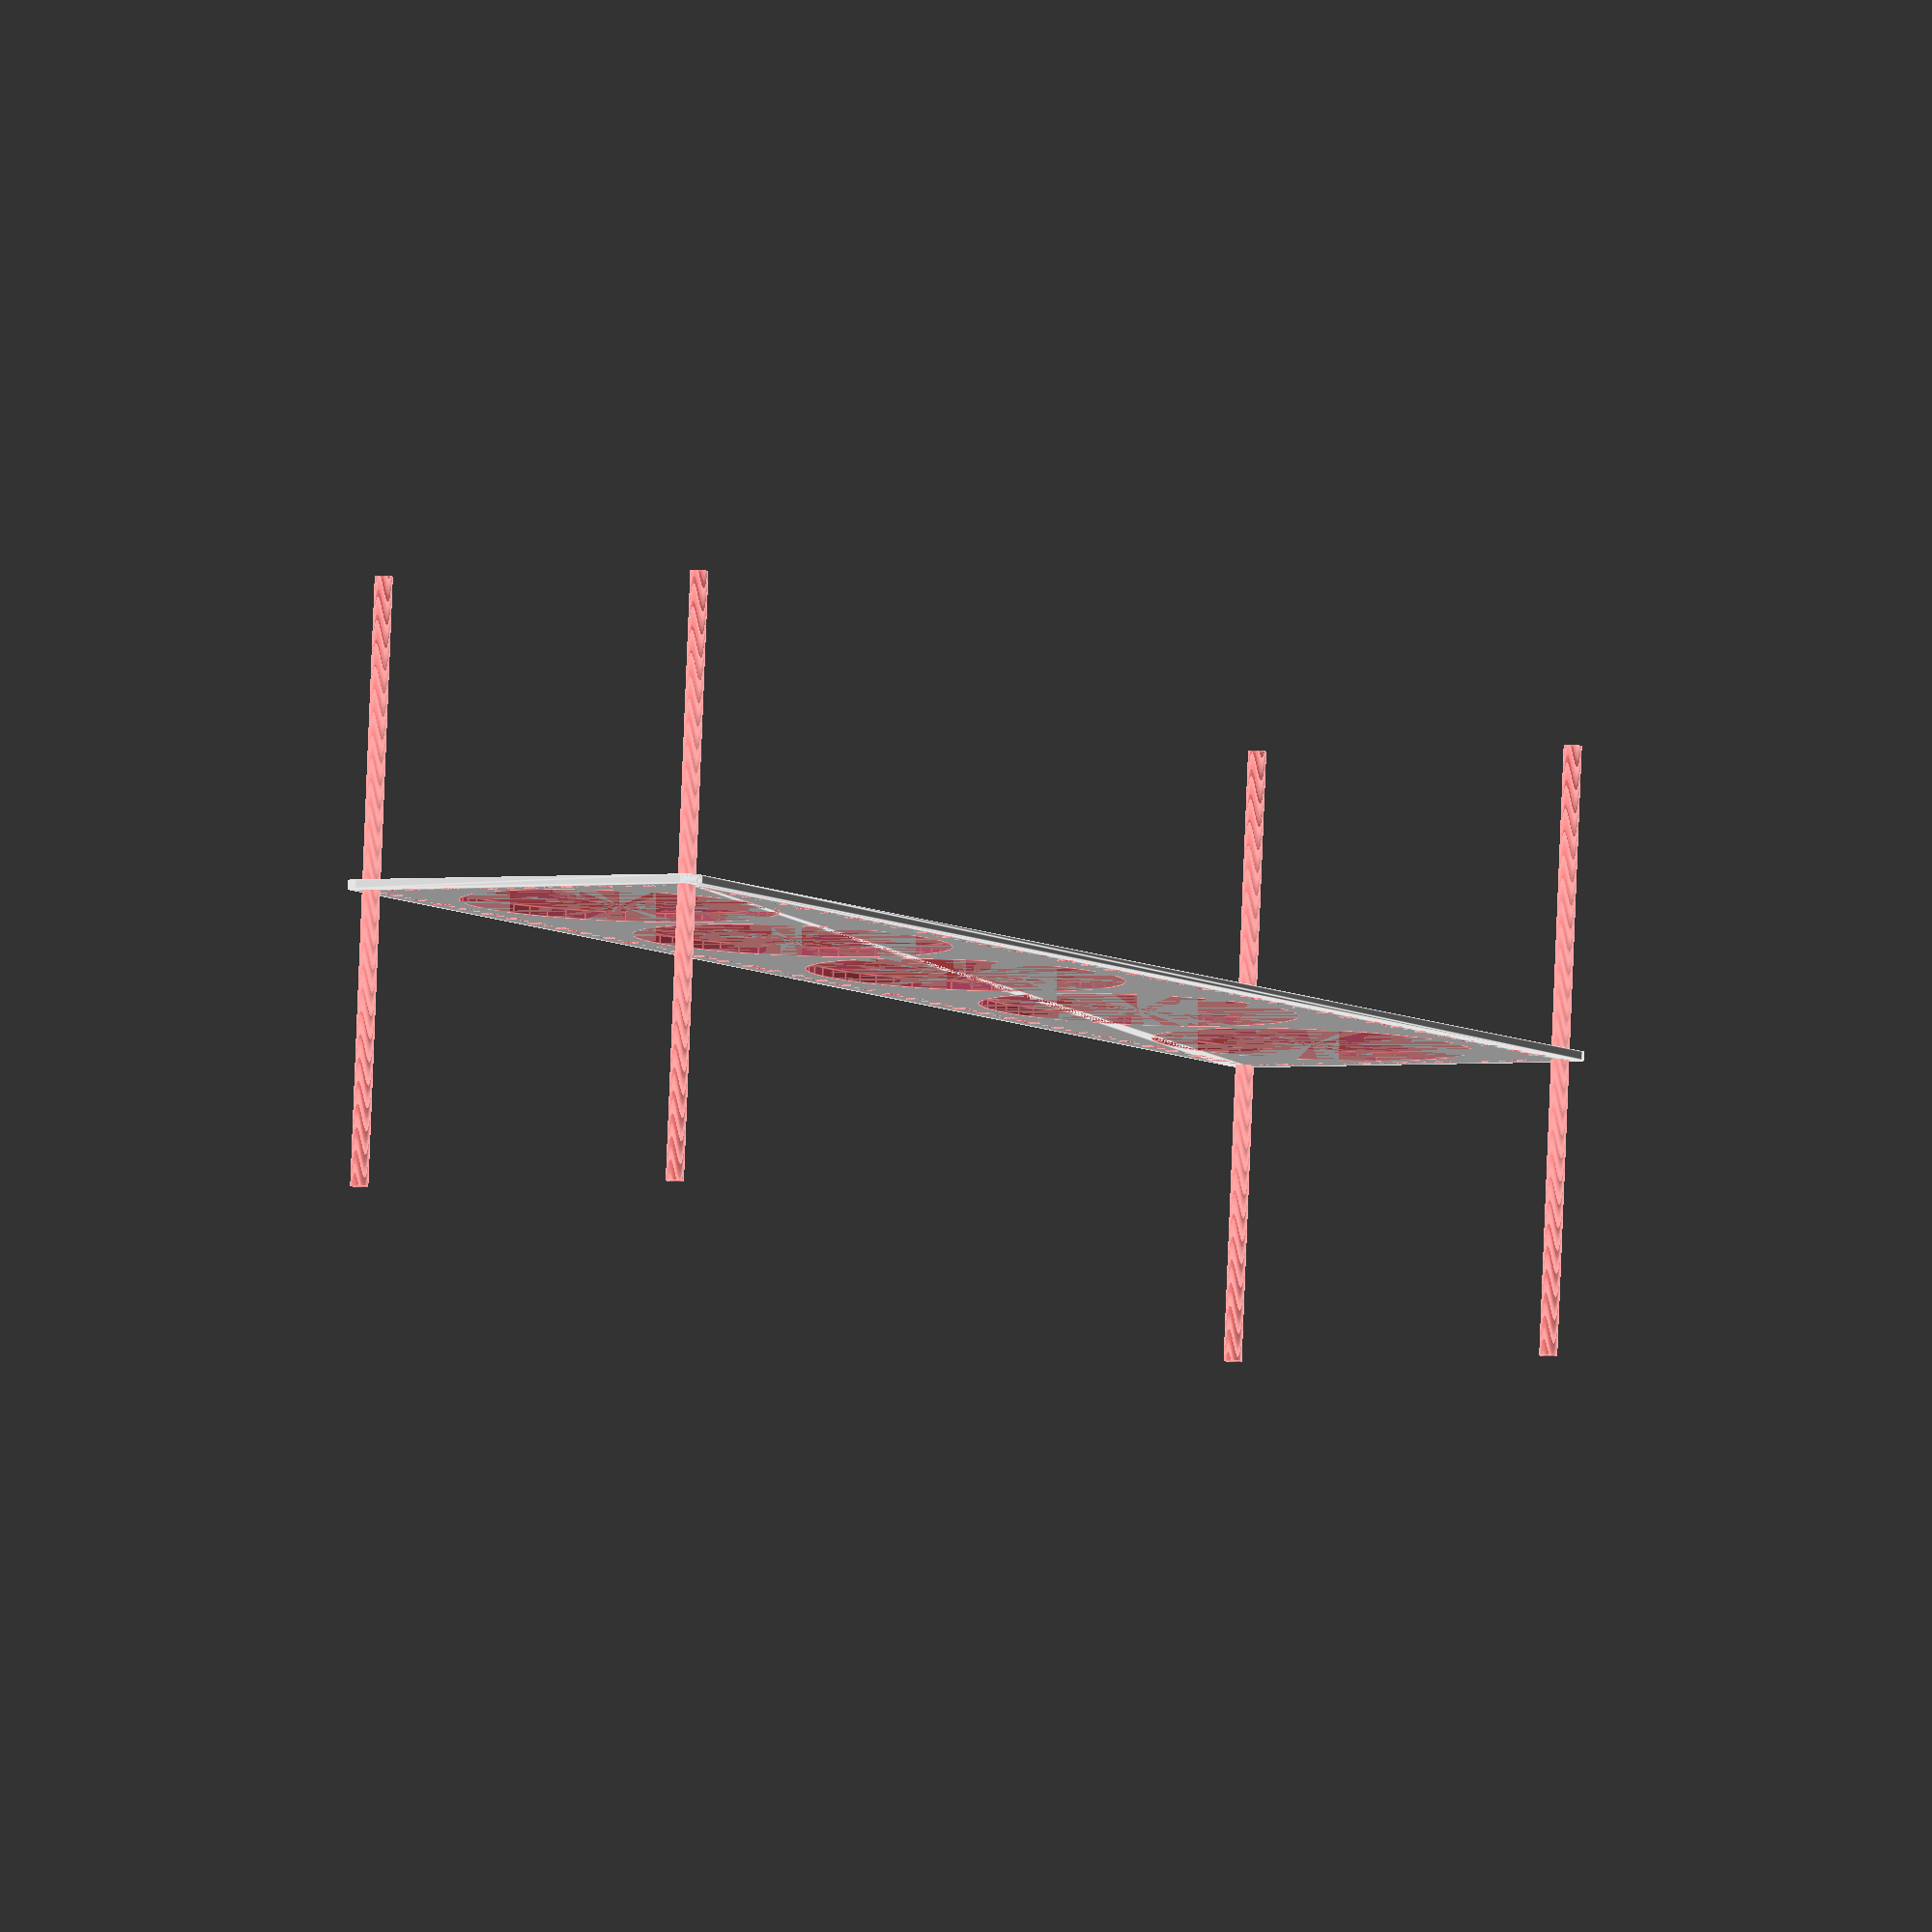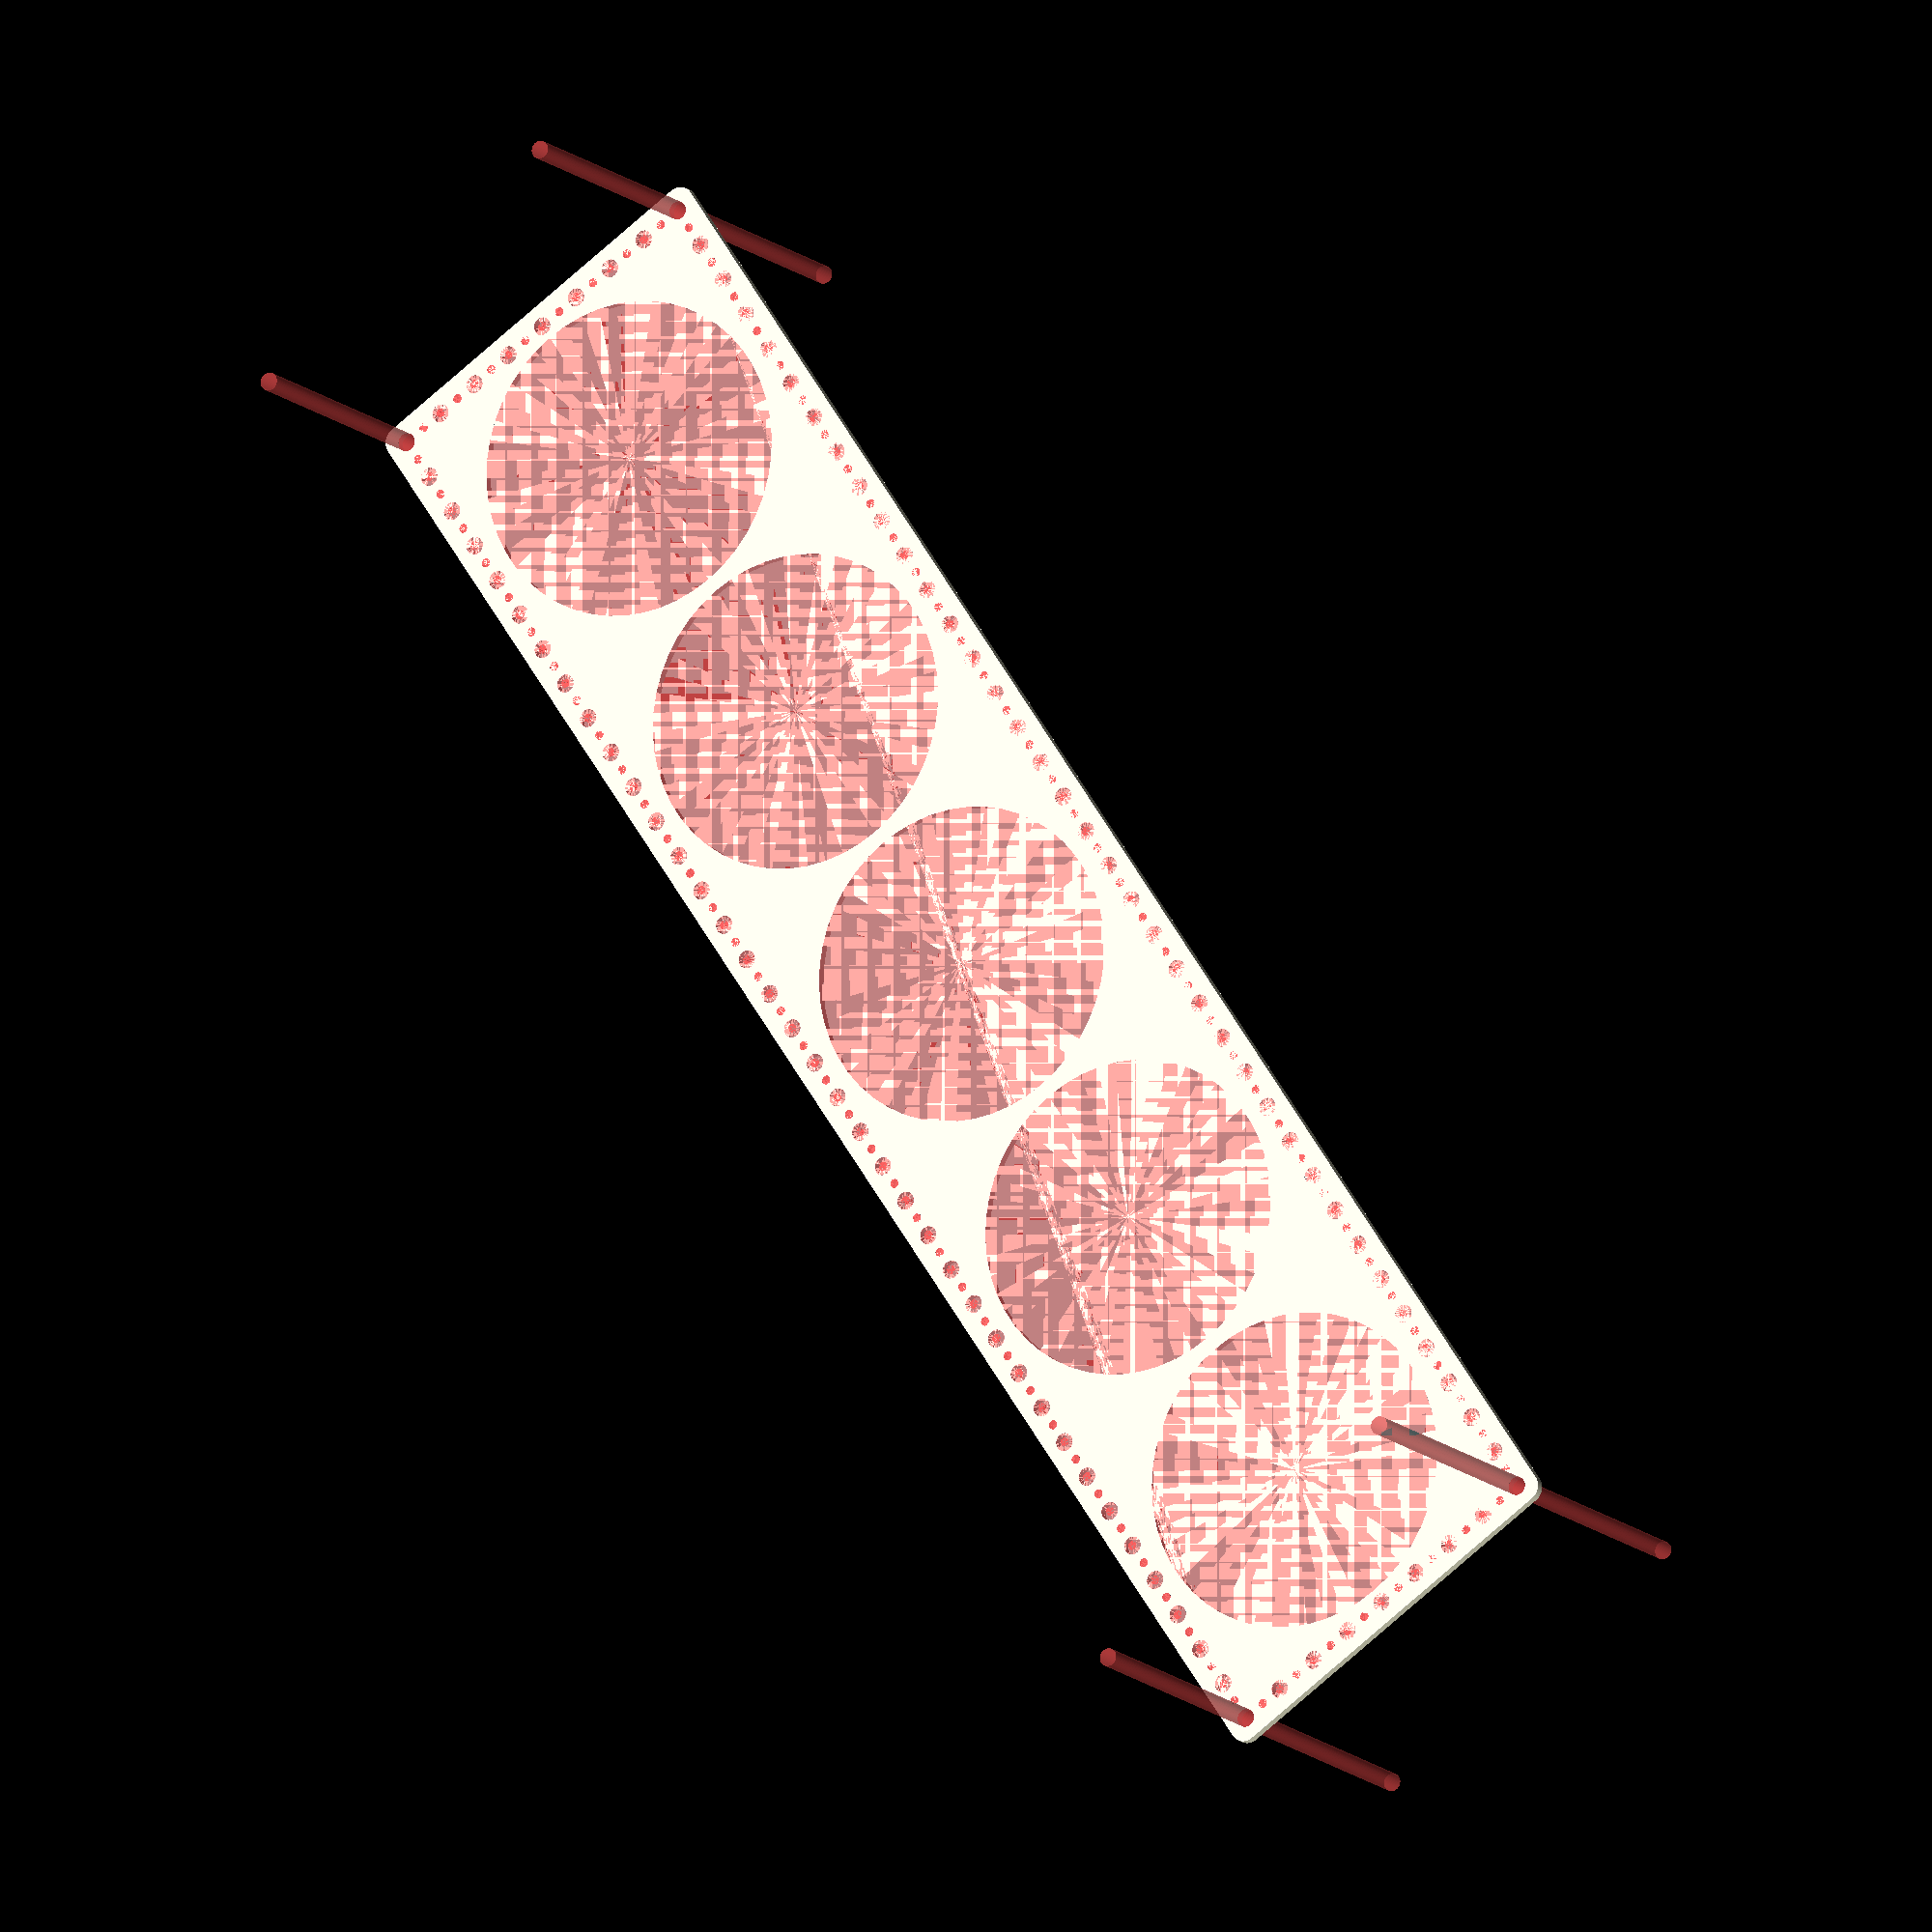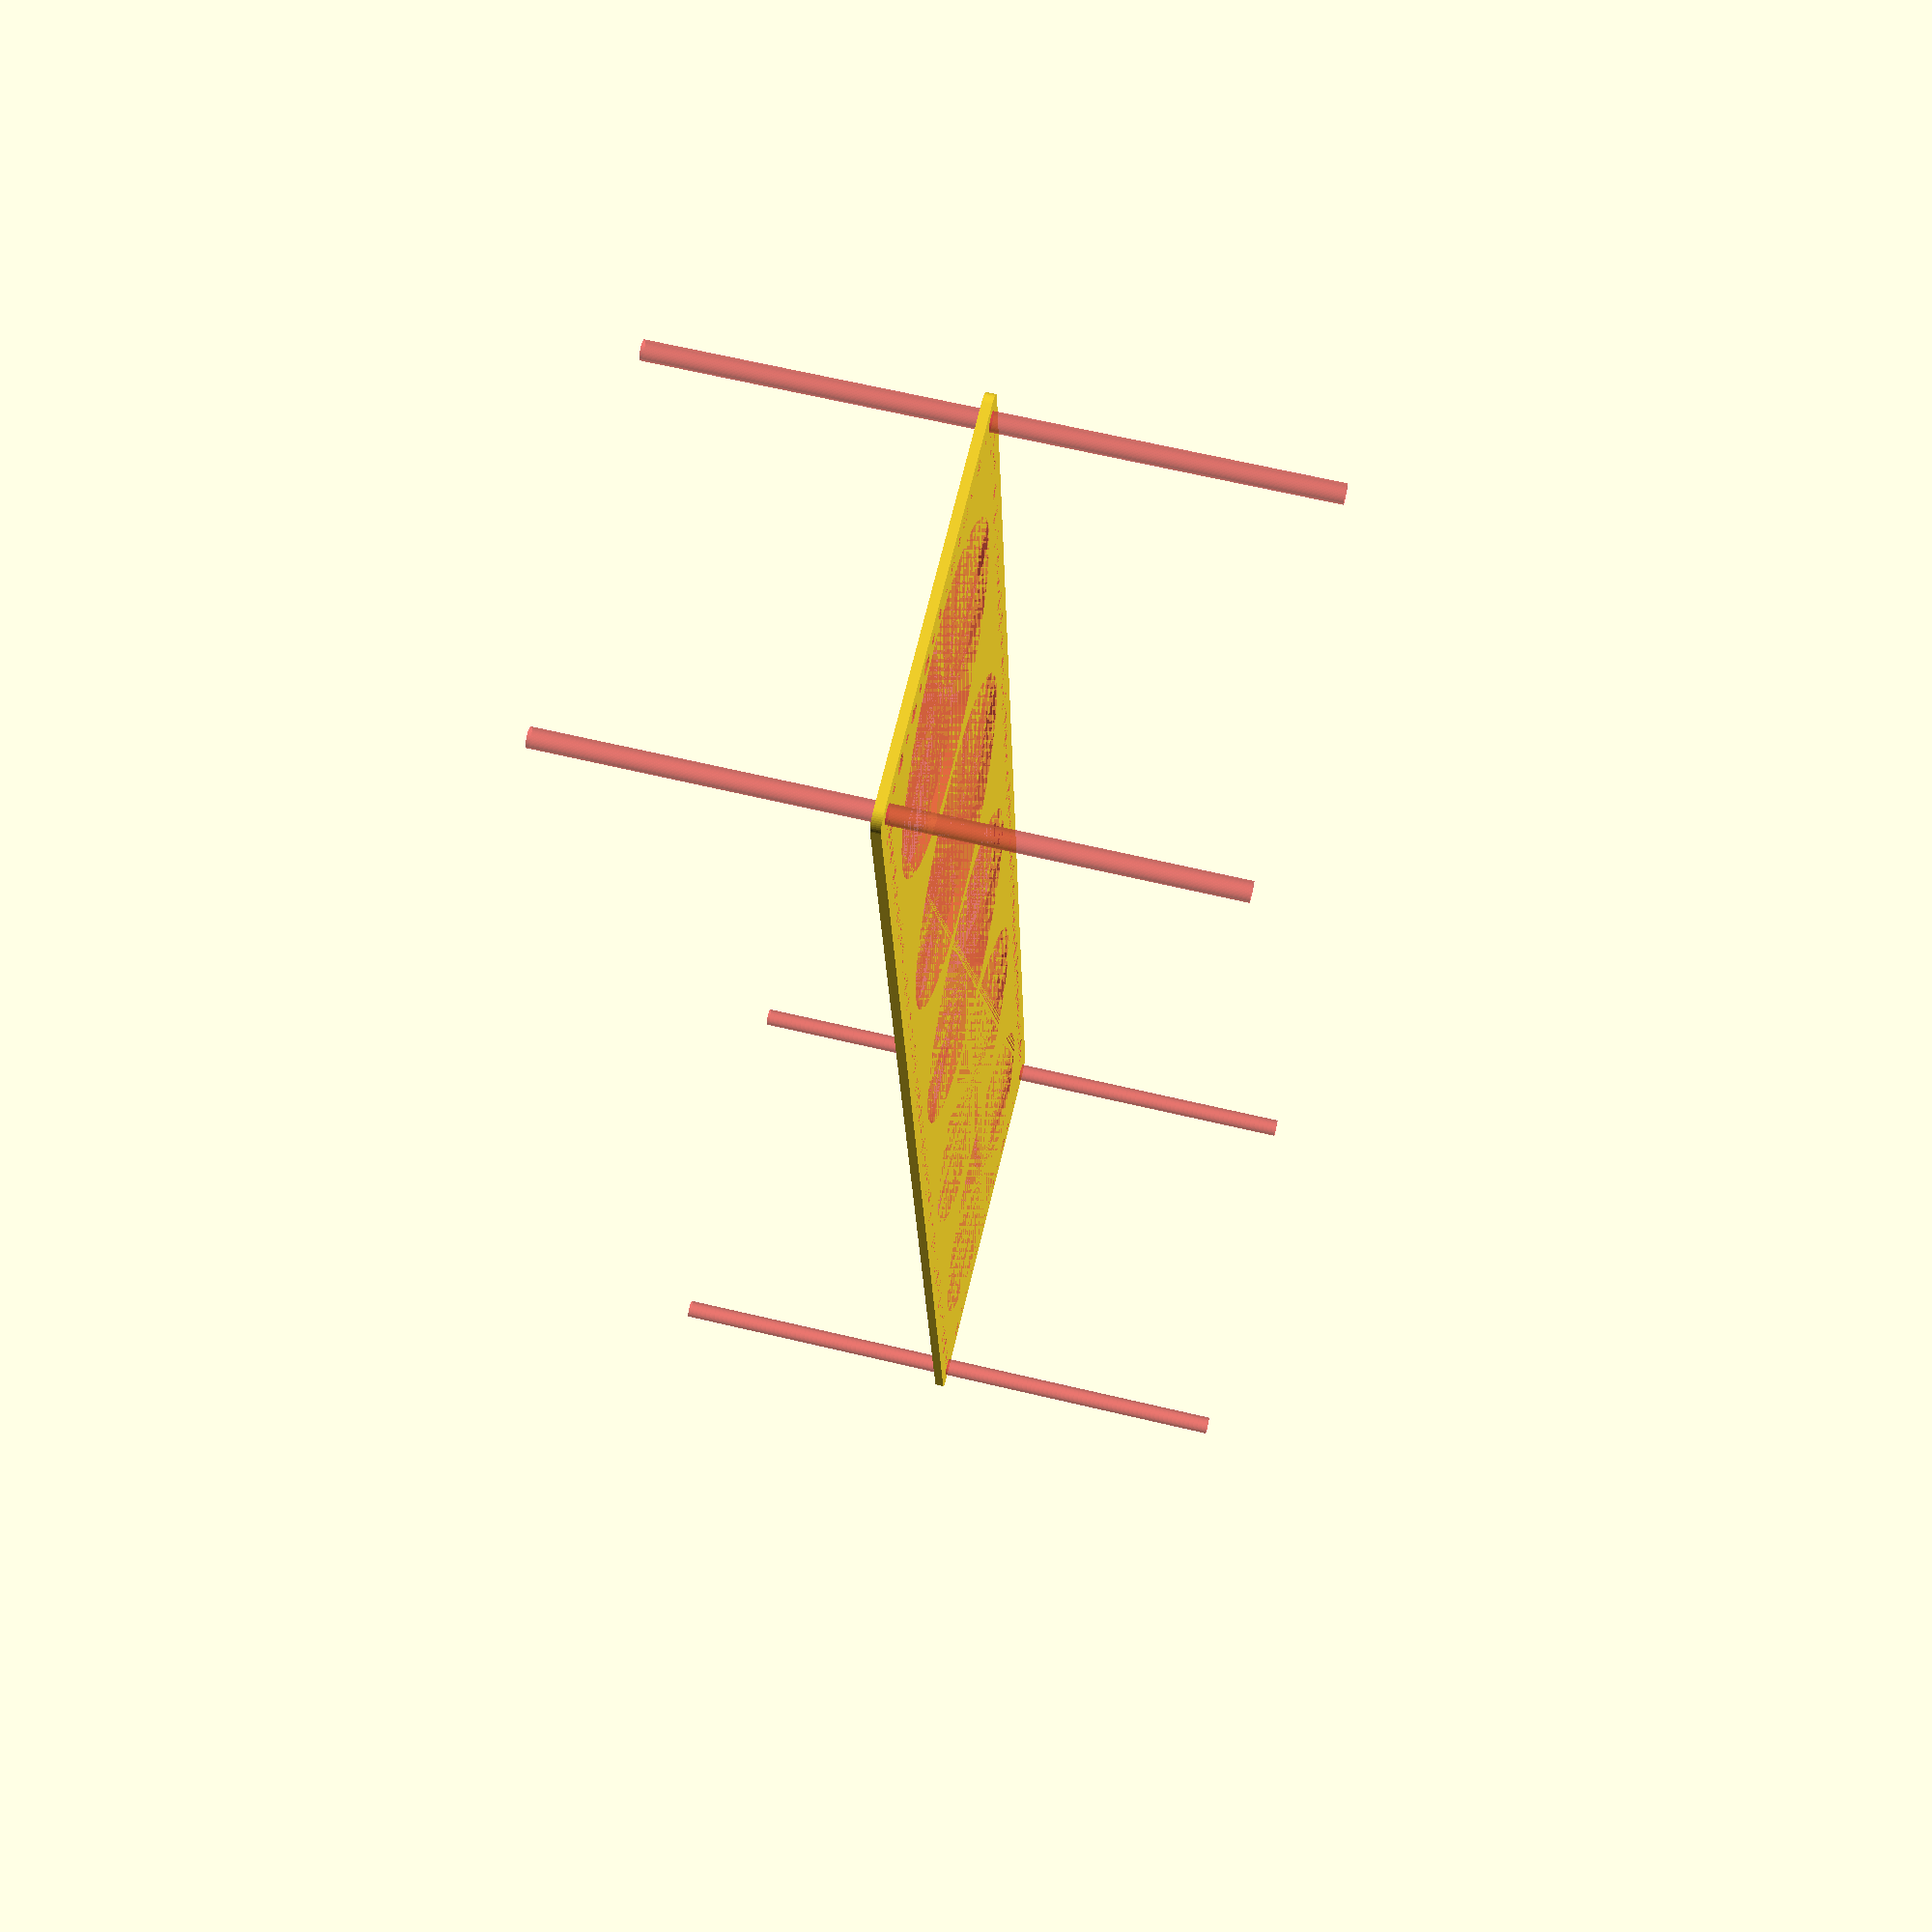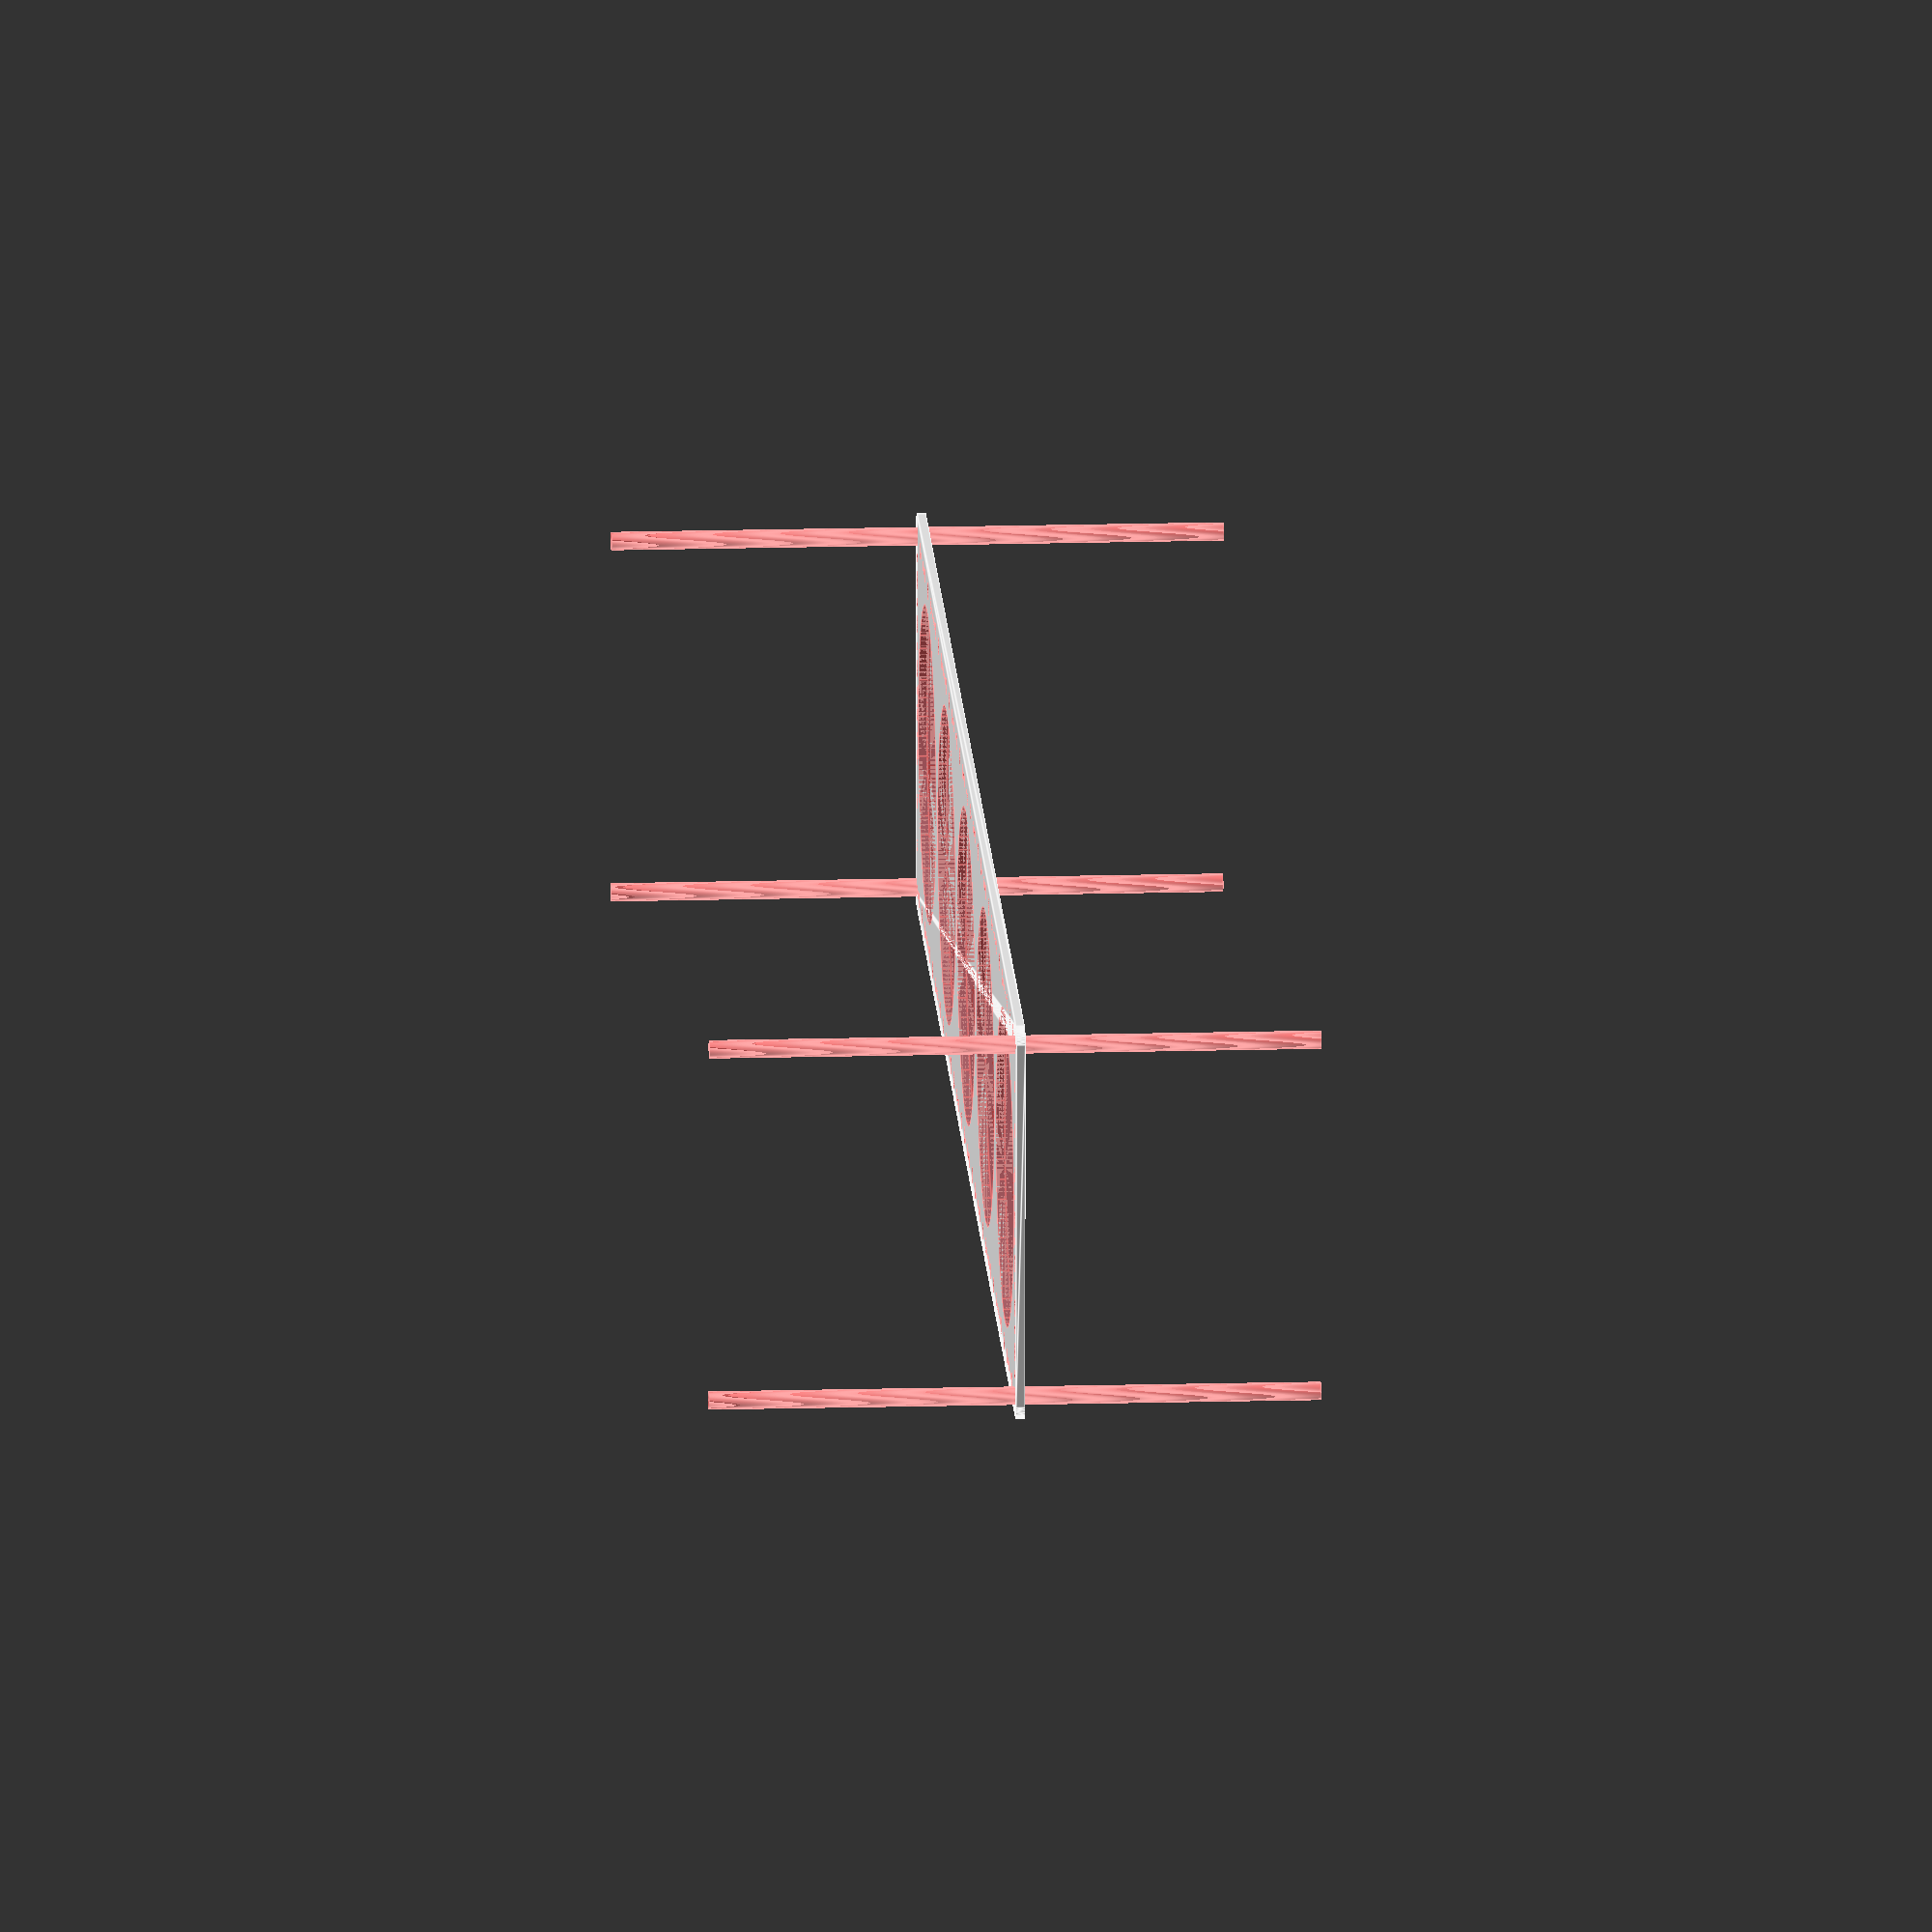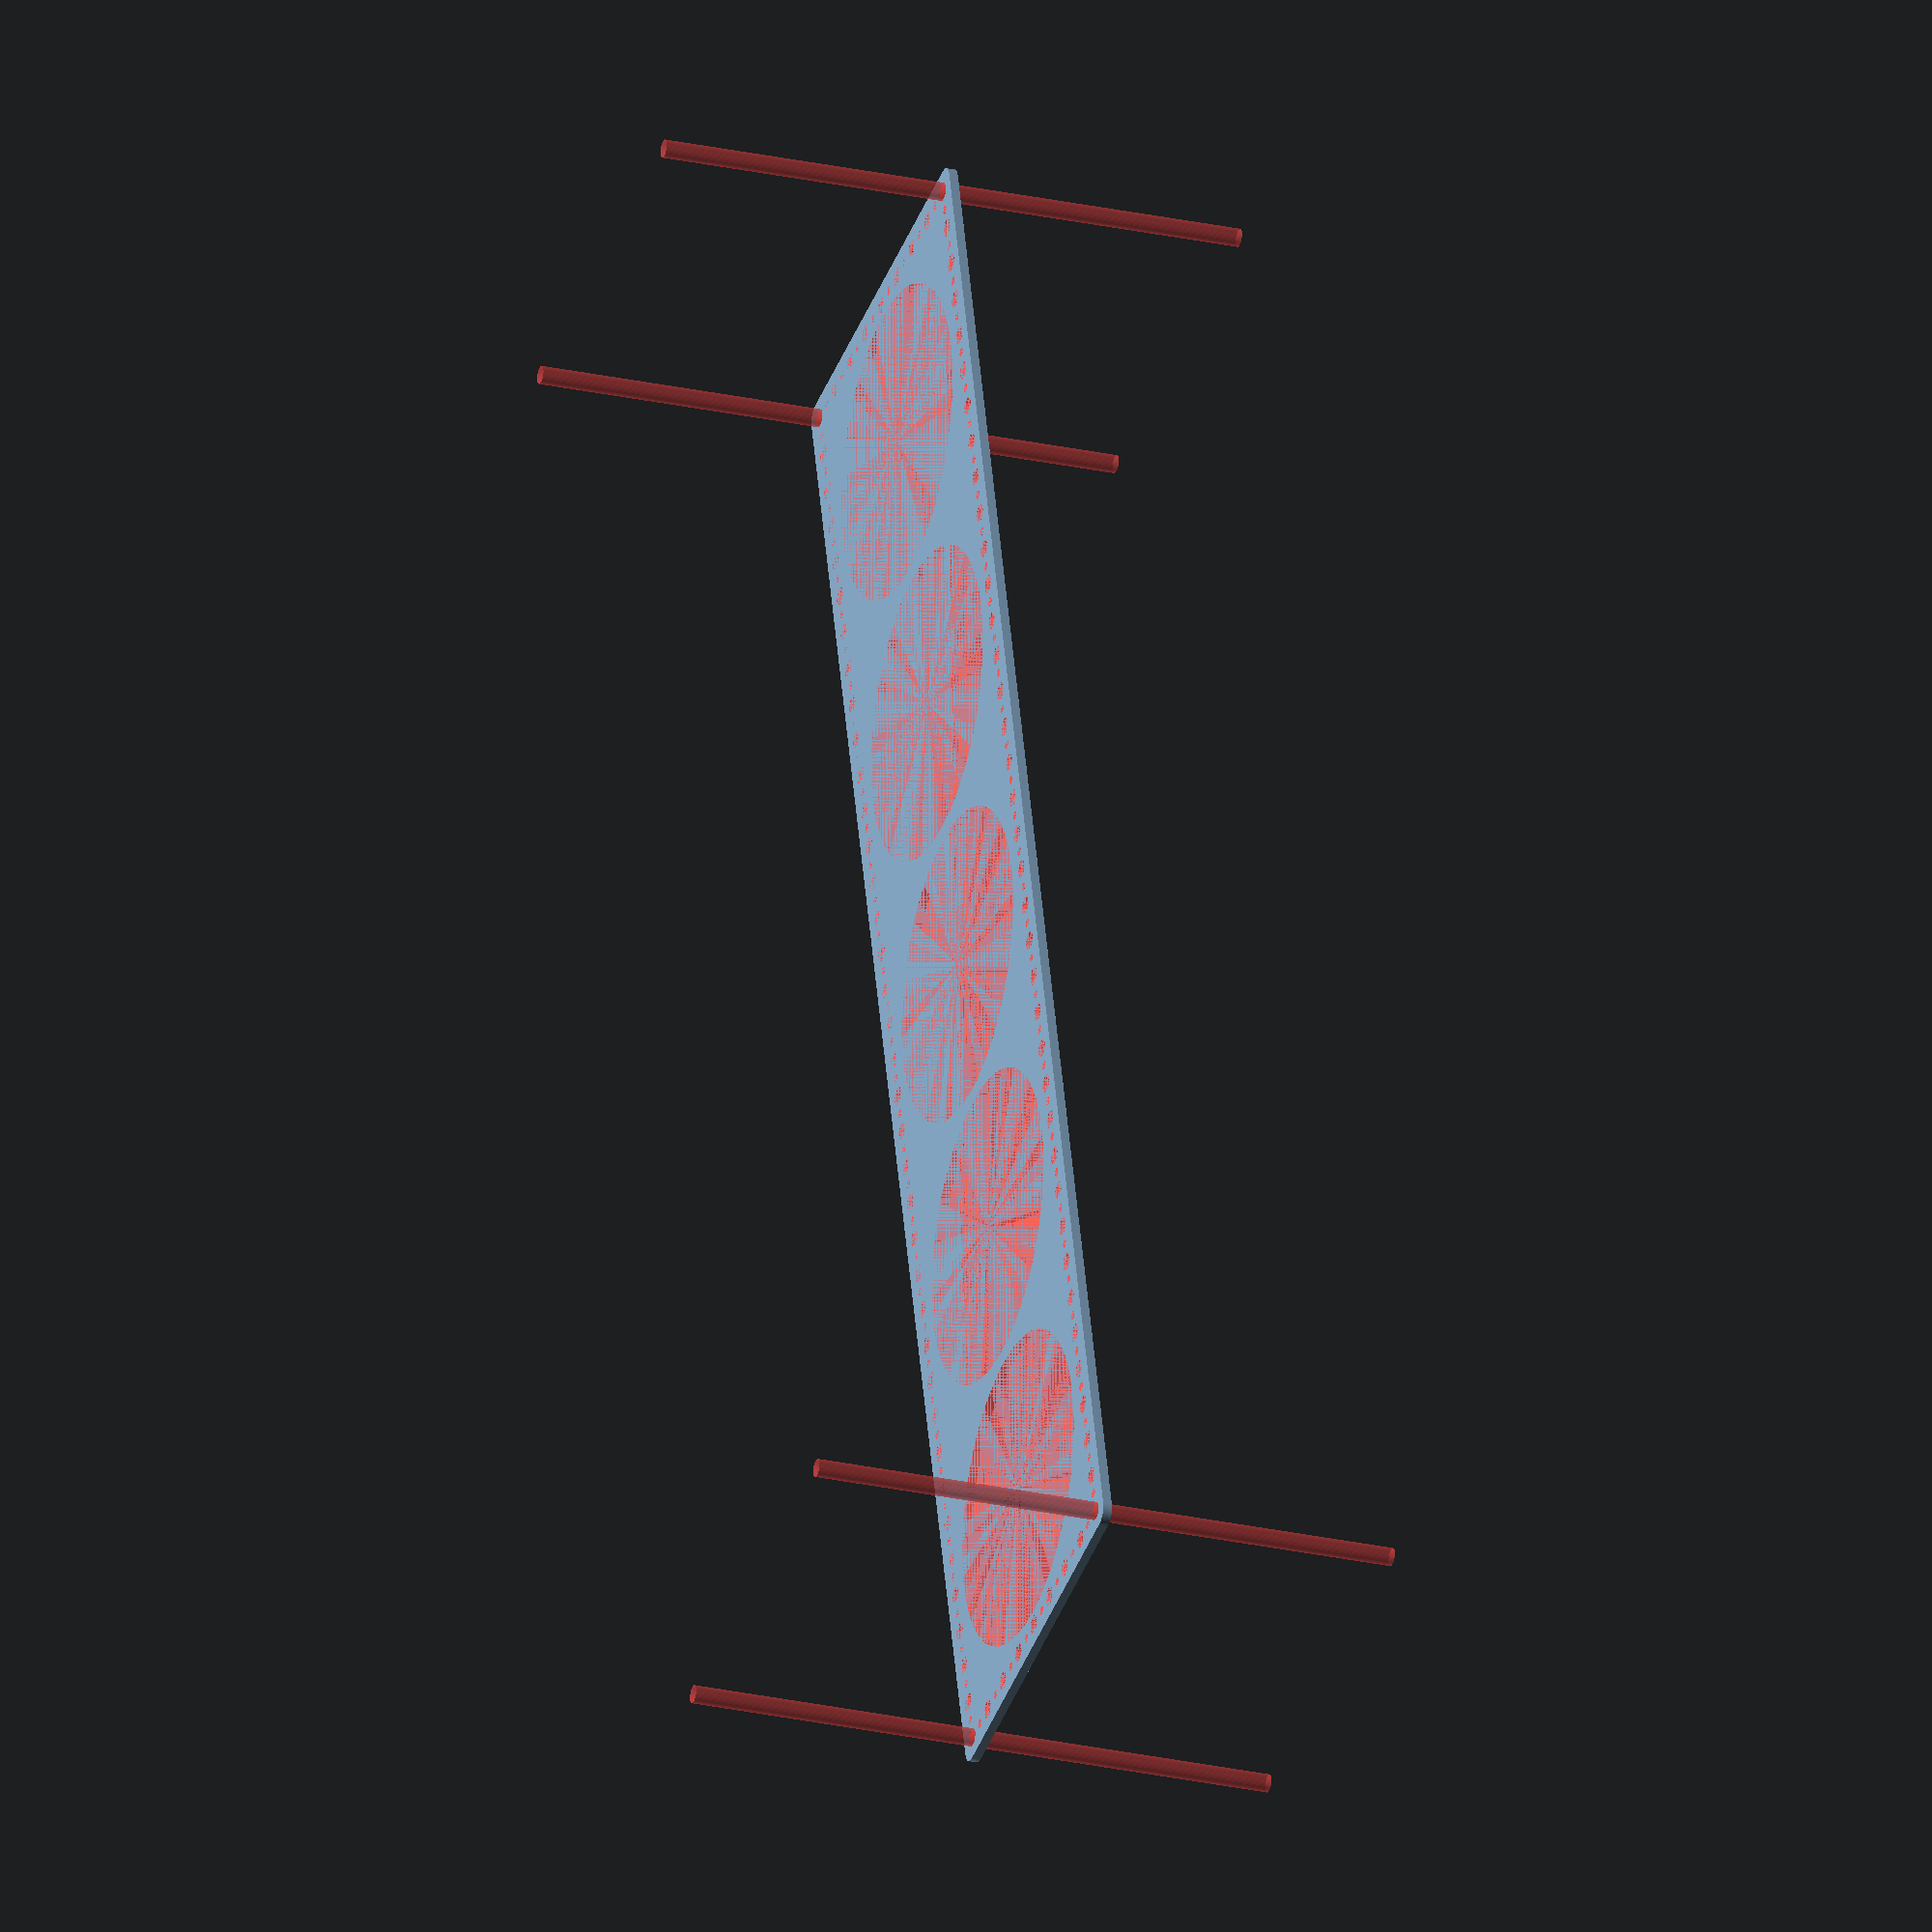
<openscad>
$fn = 50;


difference() {
	union() {
		hull() {
			translate(v = [-279.5000000000, 62.0000000000, 0]) {
				cylinder(h = 3, r = 5);
			}
			translate(v = [279.5000000000, 62.0000000000, 0]) {
				cylinder(h = 3, r = 5);
			}
			translate(v = [-279.5000000000, -62.0000000000, 0]) {
				cylinder(h = 3, r = 5);
			}
			translate(v = [279.5000000000, -62.0000000000, 0]) {
				cylinder(h = 3, r = 5);
			}
		}
	}
	union() {
		#translate(v = [-277.5000000000, -60.0000000000, 0]) {
			cylinder(h = 3, r = 3.0000000000);
		}
		#translate(v = [-277.5000000000, -45.0000000000, 0]) {
			cylinder(h = 3, r = 3.0000000000);
		}
		#translate(v = [-277.5000000000, -30.0000000000, 0]) {
			cylinder(h = 3, r = 3.0000000000);
		}
		#translate(v = [-277.5000000000, -15.0000000000, 0]) {
			cylinder(h = 3, r = 3.0000000000);
		}
		#translate(v = [-277.5000000000, 0.0000000000, 0]) {
			cylinder(h = 3, r = 3.0000000000);
		}
		#translate(v = [-277.5000000000, 15.0000000000, 0]) {
			cylinder(h = 3, r = 3.0000000000);
		}
		#translate(v = [-277.5000000000, 30.0000000000, 0]) {
			cylinder(h = 3, r = 3.0000000000);
		}
		#translate(v = [-277.5000000000, 45.0000000000, 0]) {
			cylinder(h = 3, r = 3.0000000000);
		}
		#translate(v = [-277.5000000000, 60.0000000000, 0]) {
			cylinder(h = 3, r = 3.0000000000);
		}
		#translate(v = [277.5000000000, -60.0000000000, 0]) {
			cylinder(h = 3, r = 3.0000000000);
		}
		#translate(v = [277.5000000000, -45.0000000000, 0]) {
			cylinder(h = 3, r = 3.0000000000);
		}
		#translate(v = [277.5000000000, -30.0000000000, 0]) {
			cylinder(h = 3, r = 3.0000000000);
		}
		#translate(v = [277.5000000000, -15.0000000000, 0]) {
			cylinder(h = 3, r = 3.0000000000);
		}
		#translate(v = [277.5000000000, 0.0000000000, 0]) {
			cylinder(h = 3, r = 3.0000000000);
		}
		#translate(v = [277.5000000000, 15.0000000000, 0]) {
			cylinder(h = 3, r = 3.0000000000);
		}
		#translate(v = [277.5000000000, 30.0000000000, 0]) {
			cylinder(h = 3, r = 3.0000000000);
		}
		#translate(v = [277.5000000000, 45.0000000000, 0]) {
			cylinder(h = 3, r = 3.0000000000);
		}
		#translate(v = [277.5000000000, 60.0000000000, 0]) {
			cylinder(h = 3, r = 3.0000000000);
		}
		#translate(v = [-277.5000000000, 60.0000000000, 0]) {
			cylinder(h = 3, r = 3.0000000000);
		}
		#translate(v = [-262.5000000000, 60.0000000000, 0]) {
			cylinder(h = 3, r = 3.0000000000);
		}
		#translate(v = [-247.5000000000, 60.0000000000, 0]) {
			cylinder(h = 3, r = 3.0000000000);
		}
		#translate(v = [-232.5000000000, 60.0000000000, 0]) {
			cylinder(h = 3, r = 3.0000000000);
		}
		#translate(v = [-217.5000000000, 60.0000000000, 0]) {
			cylinder(h = 3, r = 3.0000000000);
		}
		#translate(v = [-202.5000000000, 60.0000000000, 0]) {
			cylinder(h = 3, r = 3.0000000000);
		}
		#translate(v = [-187.5000000000, 60.0000000000, 0]) {
			cylinder(h = 3, r = 3.0000000000);
		}
		#translate(v = [-172.5000000000, 60.0000000000, 0]) {
			cylinder(h = 3, r = 3.0000000000);
		}
		#translate(v = [-157.5000000000, 60.0000000000, 0]) {
			cylinder(h = 3, r = 3.0000000000);
		}
		#translate(v = [-142.5000000000, 60.0000000000, 0]) {
			cylinder(h = 3, r = 3.0000000000);
		}
		#translate(v = [-127.5000000000, 60.0000000000, 0]) {
			cylinder(h = 3, r = 3.0000000000);
		}
		#translate(v = [-112.5000000000, 60.0000000000, 0]) {
			cylinder(h = 3, r = 3.0000000000);
		}
		#translate(v = [-97.5000000000, 60.0000000000, 0]) {
			cylinder(h = 3, r = 3.0000000000);
		}
		#translate(v = [-82.5000000000, 60.0000000000, 0]) {
			cylinder(h = 3, r = 3.0000000000);
		}
		#translate(v = [-67.5000000000, 60.0000000000, 0]) {
			cylinder(h = 3, r = 3.0000000000);
		}
		#translate(v = [-52.5000000000, 60.0000000000, 0]) {
			cylinder(h = 3, r = 3.0000000000);
		}
		#translate(v = [-37.5000000000, 60.0000000000, 0]) {
			cylinder(h = 3, r = 3.0000000000);
		}
		#translate(v = [-22.5000000000, 60.0000000000, 0]) {
			cylinder(h = 3, r = 3.0000000000);
		}
		#translate(v = [-7.5000000000, 60.0000000000, 0]) {
			cylinder(h = 3, r = 3.0000000000);
		}
		#translate(v = [7.5000000000, 60.0000000000, 0]) {
			cylinder(h = 3, r = 3.0000000000);
		}
		#translate(v = [22.5000000000, 60.0000000000, 0]) {
			cylinder(h = 3, r = 3.0000000000);
		}
		#translate(v = [37.5000000000, 60.0000000000, 0]) {
			cylinder(h = 3, r = 3.0000000000);
		}
		#translate(v = [52.5000000000, 60.0000000000, 0]) {
			cylinder(h = 3, r = 3.0000000000);
		}
		#translate(v = [67.5000000000, 60.0000000000, 0]) {
			cylinder(h = 3, r = 3.0000000000);
		}
		#translate(v = [82.5000000000, 60.0000000000, 0]) {
			cylinder(h = 3, r = 3.0000000000);
		}
		#translate(v = [97.5000000000, 60.0000000000, 0]) {
			cylinder(h = 3, r = 3.0000000000);
		}
		#translate(v = [112.5000000000, 60.0000000000, 0]) {
			cylinder(h = 3, r = 3.0000000000);
		}
		#translate(v = [127.5000000000, 60.0000000000, 0]) {
			cylinder(h = 3, r = 3.0000000000);
		}
		#translate(v = [142.5000000000, 60.0000000000, 0]) {
			cylinder(h = 3, r = 3.0000000000);
		}
		#translate(v = [157.5000000000, 60.0000000000, 0]) {
			cylinder(h = 3, r = 3.0000000000);
		}
		#translate(v = [172.5000000000, 60.0000000000, 0]) {
			cylinder(h = 3, r = 3.0000000000);
		}
		#translate(v = [187.5000000000, 60.0000000000, 0]) {
			cylinder(h = 3, r = 3.0000000000);
		}
		#translate(v = [202.5000000000, 60.0000000000, 0]) {
			cylinder(h = 3, r = 3.0000000000);
		}
		#translate(v = [217.5000000000, 60.0000000000, 0]) {
			cylinder(h = 3, r = 3.0000000000);
		}
		#translate(v = [232.5000000000, 60.0000000000, 0]) {
			cylinder(h = 3, r = 3.0000000000);
		}
		#translate(v = [247.5000000000, 60.0000000000, 0]) {
			cylinder(h = 3, r = 3.0000000000);
		}
		#translate(v = [262.5000000000, 60.0000000000, 0]) {
			cylinder(h = 3, r = 3.0000000000);
		}
		#translate(v = [277.5000000000, 60.0000000000, 0]) {
			cylinder(h = 3, r = 3.0000000000);
		}
		#translate(v = [-277.5000000000, -60.0000000000, 0]) {
			cylinder(h = 3, r = 3.0000000000);
		}
		#translate(v = [-262.5000000000, -60.0000000000, 0]) {
			cylinder(h = 3, r = 3.0000000000);
		}
		#translate(v = [-247.5000000000, -60.0000000000, 0]) {
			cylinder(h = 3, r = 3.0000000000);
		}
		#translate(v = [-232.5000000000, -60.0000000000, 0]) {
			cylinder(h = 3, r = 3.0000000000);
		}
		#translate(v = [-217.5000000000, -60.0000000000, 0]) {
			cylinder(h = 3, r = 3.0000000000);
		}
		#translate(v = [-202.5000000000, -60.0000000000, 0]) {
			cylinder(h = 3, r = 3.0000000000);
		}
		#translate(v = [-187.5000000000, -60.0000000000, 0]) {
			cylinder(h = 3, r = 3.0000000000);
		}
		#translate(v = [-172.5000000000, -60.0000000000, 0]) {
			cylinder(h = 3, r = 3.0000000000);
		}
		#translate(v = [-157.5000000000, -60.0000000000, 0]) {
			cylinder(h = 3, r = 3.0000000000);
		}
		#translate(v = [-142.5000000000, -60.0000000000, 0]) {
			cylinder(h = 3, r = 3.0000000000);
		}
		#translate(v = [-127.5000000000, -60.0000000000, 0]) {
			cylinder(h = 3, r = 3.0000000000);
		}
		#translate(v = [-112.5000000000, -60.0000000000, 0]) {
			cylinder(h = 3, r = 3.0000000000);
		}
		#translate(v = [-97.5000000000, -60.0000000000, 0]) {
			cylinder(h = 3, r = 3.0000000000);
		}
		#translate(v = [-82.5000000000, -60.0000000000, 0]) {
			cylinder(h = 3, r = 3.0000000000);
		}
		#translate(v = [-67.5000000000, -60.0000000000, 0]) {
			cylinder(h = 3, r = 3.0000000000);
		}
		#translate(v = [-52.5000000000, -60.0000000000, 0]) {
			cylinder(h = 3, r = 3.0000000000);
		}
		#translate(v = [-37.5000000000, -60.0000000000, 0]) {
			cylinder(h = 3, r = 3.0000000000);
		}
		#translate(v = [-22.5000000000, -60.0000000000, 0]) {
			cylinder(h = 3, r = 3.0000000000);
		}
		#translate(v = [-7.5000000000, -60.0000000000, 0]) {
			cylinder(h = 3, r = 3.0000000000);
		}
		#translate(v = [7.5000000000, -60.0000000000, 0]) {
			cylinder(h = 3, r = 3.0000000000);
		}
		#translate(v = [22.5000000000, -60.0000000000, 0]) {
			cylinder(h = 3, r = 3.0000000000);
		}
		#translate(v = [37.5000000000, -60.0000000000, 0]) {
			cylinder(h = 3, r = 3.0000000000);
		}
		#translate(v = [52.5000000000, -60.0000000000, 0]) {
			cylinder(h = 3, r = 3.0000000000);
		}
		#translate(v = [67.5000000000, -60.0000000000, 0]) {
			cylinder(h = 3, r = 3.0000000000);
		}
		#translate(v = [82.5000000000, -60.0000000000, 0]) {
			cylinder(h = 3, r = 3.0000000000);
		}
		#translate(v = [97.5000000000, -60.0000000000, 0]) {
			cylinder(h = 3, r = 3.0000000000);
		}
		#translate(v = [112.5000000000, -60.0000000000, 0]) {
			cylinder(h = 3, r = 3.0000000000);
		}
		#translate(v = [127.5000000000, -60.0000000000, 0]) {
			cylinder(h = 3, r = 3.0000000000);
		}
		#translate(v = [142.5000000000, -60.0000000000, 0]) {
			cylinder(h = 3, r = 3.0000000000);
		}
		#translate(v = [157.5000000000, -60.0000000000, 0]) {
			cylinder(h = 3, r = 3.0000000000);
		}
		#translate(v = [172.5000000000, -60.0000000000, 0]) {
			cylinder(h = 3, r = 3.0000000000);
		}
		#translate(v = [187.5000000000, -60.0000000000, 0]) {
			cylinder(h = 3, r = 3.0000000000);
		}
		#translate(v = [202.5000000000, -60.0000000000, 0]) {
			cylinder(h = 3, r = 3.0000000000);
		}
		#translate(v = [217.5000000000, -60.0000000000, 0]) {
			cylinder(h = 3, r = 3.0000000000);
		}
		#translate(v = [232.5000000000, -60.0000000000, 0]) {
			cylinder(h = 3, r = 3.0000000000);
		}
		#translate(v = [247.5000000000, -60.0000000000, 0]) {
			cylinder(h = 3, r = 3.0000000000);
		}
		#translate(v = [262.5000000000, -60.0000000000, 0]) {
			cylinder(h = 3, r = 3.0000000000);
		}
		#translate(v = [277.5000000000, -60.0000000000, 0]) {
			cylinder(h = 3, r = 3.0000000000);
		}
		#translate(v = [-277.5000000000, -60.0000000000, -100.0000000000]) {
			cylinder(h = 200, r = 3.0000000000);
		}
		#translate(v = [-277.5000000000, 60.0000000000, -100.0000000000]) {
			cylinder(h = 200, r = 3.0000000000);
		}
		#translate(v = [277.5000000000, -60.0000000000, -100.0000000000]) {
			cylinder(h = 200, r = 3.0000000000);
		}
		#translate(v = [277.5000000000, 60.0000000000, -100.0000000000]) {
			cylinder(h = 200, r = 3.0000000000);
		}
		#translate(v = [-277.5000000000, -60.0000000000, 0]) {
			cylinder(h = 3, r = 1.5000000000);
		}
		#translate(v = [-277.5000000000, -52.5000000000, 0]) {
			cylinder(h = 3, r = 1.5000000000);
		}
		#translate(v = [-277.5000000000, -45.0000000000, 0]) {
			cylinder(h = 3, r = 1.5000000000);
		}
		#translate(v = [-277.5000000000, -37.5000000000, 0]) {
			cylinder(h = 3, r = 1.5000000000);
		}
		#translate(v = [-277.5000000000, -30.0000000000, 0]) {
			cylinder(h = 3, r = 1.5000000000);
		}
		#translate(v = [-277.5000000000, -22.5000000000, 0]) {
			cylinder(h = 3, r = 1.5000000000);
		}
		#translate(v = [-277.5000000000, -15.0000000000, 0]) {
			cylinder(h = 3, r = 1.5000000000);
		}
		#translate(v = [-277.5000000000, -7.5000000000, 0]) {
			cylinder(h = 3, r = 1.5000000000);
		}
		#translate(v = [-277.5000000000, 0.0000000000, 0]) {
			cylinder(h = 3, r = 1.5000000000);
		}
		#translate(v = [-277.5000000000, 7.5000000000, 0]) {
			cylinder(h = 3, r = 1.5000000000);
		}
		#translate(v = [-277.5000000000, 15.0000000000, 0]) {
			cylinder(h = 3, r = 1.5000000000);
		}
		#translate(v = [-277.5000000000, 22.5000000000, 0]) {
			cylinder(h = 3, r = 1.5000000000);
		}
		#translate(v = [-277.5000000000, 30.0000000000, 0]) {
			cylinder(h = 3, r = 1.5000000000);
		}
		#translate(v = [-277.5000000000, 37.5000000000, 0]) {
			cylinder(h = 3, r = 1.5000000000);
		}
		#translate(v = [-277.5000000000, 45.0000000000, 0]) {
			cylinder(h = 3, r = 1.5000000000);
		}
		#translate(v = [-277.5000000000, 52.5000000000, 0]) {
			cylinder(h = 3, r = 1.5000000000);
		}
		#translate(v = [-277.5000000000, 60.0000000000, 0]) {
			cylinder(h = 3, r = 1.5000000000);
		}
		#translate(v = [277.5000000000, -60.0000000000, 0]) {
			cylinder(h = 3, r = 1.5000000000);
		}
		#translate(v = [277.5000000000, -52.5000000000, 0]) {
			cylinder(h = 3, r = 1.5000000000);
		}
		#translate(v = [277.5000000000, -45.0000000000, 0]) {
			cylinder(h = 3, r = 1.5000000000);
		}
		#translate(v = [277.5000000000, -37.5000000000, 0]) {
			cylinder(h = 3, r = 1.5000000000);
		}
		#translate(v = [277.5000000000, -30.0000000000, 0]) {
			cylinder(h = 3, r = 1.5000000000);
		}
		#translate(v = [277.5000000000, -22.5000000000, 0]) {
			cylinder(h = 3, r = 1.5000000000);
		}
		#translate(v = [277.5000000000, -15.0000000000, 0]) {
			cylinder(h = 3, r = 1.5000000000);
		}
		#translate(v = [277.5000000000, -7.5000000000, 0]) {
			cylinder(h = 3, r = 1.5000000000);
		}
		#translate(v = [277.5000000000, 0.0000000000, 0]) {
			cylinder(h = 3, r = 1.5000000000);
		}
		#translate(v = [277.5000000000, 7.5000000000, 0]) {
			cylinder(h = 3, r = 1.5000000000);
		}
		#translate(v = [277.5000000000, 15.0000000000, 0]) {
			cylinder(h = 3, r = 1.5000000000);
		}
		#translate(v = [277.5000000000, 22.5000000000, 0]) {
			cylinder(h = 3, r = 1.5000000000);
		}
		#translate(v = [277.5000000000, 30.0000000000, 0]) {
			cylinder(h = 3, r = 1.5000000000);
		}
		#translate(v = [277.5000000000, 37.5000000000, 0]) {
			cylinder(h = 3, r = 1.5000000000);
		}
		#translate(v = [277.5000000000, 45.0000000000, 0]) {
			cylinder(h = 3, r = 1.5000000000);
		}
		#translate(v = [277.5000000000, 52.5000000000, 0]) {
			cylinder(h = 3, r = 1.5000000000);
		}
		#translate(v = [277.5000000000, 60.0000000000, 0]) {
			cylinder(h = 3, r = 1.5000000000);
		}
		#translate(v = [-277.5000000000, 60.0000000000, 0]) {
			cylinder(h = 3, r = 1.5000000000);
		}
		#translate(v = [-270.0000000000, 60.0000000000, 0]) {
			cylinder(h = 3, r = 1.5000000000);
		}
		#translate(v = [-262.5000000000, 60.0000000000, 0]) {
			cylinder(h = 3, r = 1.5000000000);
		}
		#translate(v = [-255.0000000000, 60.0000000000, 0]) {
			cylinder(h = 3, r = 1.5000000000);
		}
		#translate(v = [-247.5000000000, 60.0000000000, 0]) {
			cylinder(h = 3, r = 1.5000000000);
		}
		#translate(v = [-240.0000000000, 60.0000000000, 0]) {
			cylinder(h = 3, r = 1.5000000000);
		}
		#translate(v = [-232.5000000000, 60.0000000000, 0]) {
			cylinder(h = 3, r = 1.5000000000);
		}
		#translate(v = [-225.0000000000, 60.0000000000, 0]) {
			cylinder(h = 3, r = 1.5000000000);
		}
		#translate(v = [-217.5000000000, 60.0000000000, 0]) {
			cylinder(h = 3, r = 1.5000000000);
		}
		#translate(v = [-210.0000000000, 60.0000000000, 0]) {
			cylinder(h = 3, r = 1.5000000000);
		}
		#translate(v = [-202.5000000000, 60.0000000000, 0]) {
			cylinder(h = 3, r = 1.5000000000);
		}
		#translate(v = [-195.0000000000, 60.0000000000, 0]) {
			cylinder(h = 3, r = 1.5000000000);
		}
		#translate(v = [-187.5000000000, 60.0000000000, 0]) {
			cylinder(h = 3, r = 1.5000000000);
		}
		#translate(v = [-180.0000000000, 60.0000000000, 0]) {
			cylinder(h = 3, r = 1.5000000000);
		}
		#translate(v = [-172.5000000000, 60.0000000000, 0]) {
			cylinder(h = 3, r = 1.5000000000);
		}
		#translate(v = [-165.0000000000, 60.0000000000, 0]) {
			cylinder(h = 3, r = 1.5000000000);
		}
		#translate(v = [-157.5000000000, 60.0000000000, 0]) {
			cylinder(h = 3, r = 1.5000000000);
		}
		#translate(v = [-150.0000000000, 60.0000000000, 0]) {
			cylinder(h = 3, r = 1.5000000000);
		}
		#translate(v = [-142.5000000000, 60.0000000000, 0]) {
			cylinder(h = 3, r = 1.5000000000);
		}
		#translate(v = [-135.0000000000, 60.0000000000, 0]) {
			cylinder(h = 3, r = 1.5000000000);
		}
		#translate(v = [-127.5000000000, 60.0000000000, 0]) {
			cylinder(h = 3, r = 1.5000000000);
		}
		#translate(v = [-120.0000000000, 60.0000000000, 0]) {
			cylinder(h = 3, r = 1.5000000000);
		}
		#translate(v = [-112.5000000000, 60.0000000000, 0]) {
			cylinder(h = 3, r = 1.5000000000);
		}
		#translate(v = [-105.0000000000, 60.0000000000, 0]) {
			cylinder(h = 3, r = 1.5000000000);
		}
		#translate(v = [-97.5000000000, 60.0000000000, 0]) {
			cylinder(h = 3, r = 1.5000000000);
		}
		#translate(v = [-90.0000000000, 60.0000000000, 0]) {
			cylinder(h = 3, r = 1.5000000000);
		}
		#translate(v = [-82.5000000000, 60.0000000000, 0]) {
			cylinder(h = 3, r = 1.5000000000);
		}
		#translate(v = [-75.0000000000, 60.0000000000, 0]) {
			cylinder(h = 3, r = 1.5000000000);
		}
		#translate(v = [-67.5000000000, 60.0000000000, 0]) {
			cylinder(h = 3, r = 1.5000000000);
		}
		#translate(v = [-60.0000000000, 60.0000000000, 0]) {
			cylinder(h = 3, r = 1.5000000000);
		}
		#translate(v = [-52.5000000000, 60.0000000000, 0]) {
			cylinder(h = 3, r = 1.5000000000);
		}
		#translate(v = [-45.0000000000, 60.0000000000, 0]) {
			cylinder(h = 3, r = 1.5000000000);
		}
		#translate(v = [-37.5000000000, 60.0000000000, 0]) {
			cylinder(h = 3, r = 1.5000000000);
		}
		#translate(v = [-30.0000000000, 60.0000000000, 0]) {
			cylinder(h = 3, r = 1.5000000000);
		}
		#translate(v = [-22.5000000000, 60.0000000000, 0]) {
			cylinder(h = 3, r = 1.5000000000);
		}
		#translate(v = [-15.0000000000, 60.0000000000, 0]) {
			cylinder(h = 3, r = 1.5000000000);
		}
		#translate(v = [-7.5000000000, 60.0000000000, 0]) {
			cylinder(h = 3, r = 1.5000000000);
		}
		#translate(v = [0.0000000000, 60.0000000000, 0]) {
			cylinder(h = 3, r = 1.5000000000);
		}
		#translate(v = [7.5000000000, 60.0000000000, 0]) {
			cylinder(h = 3, r = 1.5000000000);
		}
		#translate(v = [15.0000000000, 60.0000000000, 0]) {
			cylinder(h = 3, r = 1.5000000000);
		}
		#translate(v = [22.5000000000, 60.0000000000, 0]) {
			cylinder(h = 3, r = 1.5000000000);
		}
		#translate(v = [30.0000000000, 60.0000000000, 0]) {
			cylinder(h = 3, r = 1.5000000000);
		}
		#translate(v = [37.5000000000, 60.0000000000, 0]) {
			cylinder(h = 3, r = 1.5000000000);
		}
		#translate(v = [45.0000000000, 60.0000000000, 0]) {
			cylinder(h = 3, r = 1.5000000000);
		}
		#translate(v = [52.5000000000, 60.0000000000, 0]) {
			cylinder(h = 3, r = 1.5000000000);
		}
		#translate(v = [60.0000000000, 60.0000000000, 0]) {
			cylinder(h = 3, r = 1.5000000000);
		}
		#translate(v = [67.5000000000, 60.0000000000, 0]) {
			cylinder(h = 3, r = 1.5000000000);
		}
		#translate(v = [75.0000000000, 60.0000000000, 0]) {
			cylinder(h = 3, r = 1.5000000000);
		}
		#translate(v = [82.5000000000, 60.0000000000, 0]) {
			cylinder(h = 3, r = 1.5000000000);
		}
		#translate(v = [90.0000000000, 60.0000000000, 0]) {
			cylinder(h = 3, r = 1.5000000000);
		}
		#translate(v = [97.5000000000, 60.0000000000, 0]) {
			cylinder(h = 3, r = 1.5000000000);
		}
		#translate(v = [105.0000000000, 60.0000000000, 0]) {
			cylinder(h = 3, r = 1.5000000000);
		}
		#translate(v = [112.5000000000, 60.0000000000, 0]) {
			cylinder(h = 3, r = 1.5000000000);
		}
		#translate(v = [120.0000000000, 60.0000000000, 0]) {
			cylinder(h = 3, r = 1.5000000000);
		}
		#translate(v = [127.5000000000, 60.0000000000, 0]) {
			cylinder(h = 3, r = 1.5000000000);
		}
		#translate(v = [135.0000000000, 60.0000000000, 0]) {
			cylinder(h = 3, r = 1.5000000000);
		}
		#translate(v = [142.5000000000, 60.0000000000, 0]) {
			cylinder(h = 3, r = 1.5000000000);
		}
		#translate(v = [150.0000000000, 60.0000000000, 0]) {
			cylinder(h = 3, r = 1.5000000000);
		}
		#translate(v = [157.5000000000, 60.0000000000, 0]) {
			cylinder(h = 3, r = 1.5000000000);
		}
		#translate(v = [165.0000000000, 60.0000000000, 0]) {
			cylinder(h = 3, r = 1.5000000000);
		}
		#translate(v = [172.5000000000, 60.0000000000, 0]) {
			cylinder(h = 3, r = 1.5000000000);
		}
		#translate(v = [180.0000000000, 60.0000000000, 0]) {
			cylinder(h = 3, r = 1.5000000000);
		}
		#translate(v = [187.5000000000, 60.0000000000, 0]) {
			cylinder(h = 3, r = 1.5000000000);
		}
		#translate(v = [195.0000000000, 60.0000000000, 0]) {
			cylinder(h = 3, r = 1.5000000000);
		}
		#translate(v = [202.5000000000, 60.0000000000, 0]) {
			cylinder(h = 3, r = 1.5000000000);
		}
		#translate(v = [210.0000000000, 60.0000000000, 0]) {
			cylinder(h = 3, r = 1.5000000000);
		}
		#translate(v = [217.5000000000, 60.0000000000, 0]) {
			cylinder(h = 3, r = 1.5000000000);
		}
		#translate(v = [225.0000000000, 60.0000000000, 0]) {
			cylinder(h = 3, r = 1.5000000000);
		}
		#translate(v = [232.5000000000, 60.0000000000, 0]) {
			cylinder(h = 3, r = 1.5000000000);
		}
		#translate(v = [240.0000000000, 60.0000000000, 0]) {
			cylinder(h = 3, r = 1.5000000000);
		}
		#translate(v = [247.5000000000, 60.0000000000, 0]) {
			cylinder(h = 3, r = 1.5000000000);
		}
		#translate(v = [255.0000000000, 60.0000000000, 0]) {
			cylinder(h = 3, r = 1.5000000000);
		}
		#translate(v = [262.5000000000, 60.0000000000, 0]) {
			cylinder(h = 3, r = 1.5000000000);
		}
		#translate(v = [270.0000000000, 60.0000000000, 0]) {
			cylinder(h = 3, r = 1.5000000000);
		}
		#translate(v = [277.5000000000, 60.0000000000, 0]) {
			cylinder(h = 3, r = 1.5000000000);
		}
		#translate(v = [-277.5000000000, -60.0000000000, 0]) {
			cylinder(h = 3, r = 1.5000000000);
		}
		#translate(v = [-270.0000000000, -60.0000000000, 0]) {
			cylinder(h = 3, r = 1.5000000000);
		}
		#translate(v = [-262.5000000000, -60.0000000000, 0]) {
			cylinder(h = 3, r = 1.5000000000);
		}
		#translate(v = [-255.0000000000, -60.0000000000, 0]) {
			cylinder(h = 3, r = 1.5000000000);
		}
		#translate(v = [-247.5000000000, -60.0000000000, 0]) {
			cylinder(h = 3, r = 1.5000000000);
		}
		#translate(v = [-240.0000000000, -60.0000000000, 0]) {
			cylinder(h = 3, r = 1.5000000000);
		}
		#translate(v = [-232.5000000000, -60.0000000000, 0]) {
			cylinder(h = 3, r = 1.5000000000);
		}
		#translate(v = [-225.0000000000, -60.0000000000, 0]) {
			cylinder(h = 3, r = 1.5000000000);
		}
		#translate(v = [-217.5000000000, -60.0000000000, 0]) {
			cylinder(h = 3, r = 1.5000000000);
		}
		#translate(v = [-210.0000000000, -60.0000000000, 0]) {
			cylinder(h = 3, r = 1.5000000000);
		}
		#translate(v = [-202.5000000000, -60.0000000000, 0]) {
			cylinder(h = 3, r = 1.5000000000);
		}
		#translate(v = [-195.0000000000, -60.0000000000, 0]) {
			cylinder(h = 3, r = 1.5000000000);
		}
		#translate(v = [-187.5000000000, -60.0000000000, 0]) {
			cylinder(h = 3, r = 1.5000000000);
		}
		#translate(v = [-180.0000000000, -60.0000000000, 0]) {
			cylinder(h = 3, r = 1.5000000000);
		}
		#translate(v = [-172.5000000000, -60.0000000000, 0]) {
			cylinder(h = 3, r = 1.5000000000);
		}
		#translate(v = [-165.0000000000, -60.0000000000, 0]) {
			cylinder(h = 3, r = 1.5000000000);
		}
		#translate(v = [-157.5000000000, -60.0000000000, 0]) {
			cylinder(h = 3, r = 1.5000000000);
		}
		#translate(v = [-150.0000000000, -60.0000000000, 0]) {
			cylinder(h = 3, r = 1.5000000000);
		}
		#translate(v = [-142.5000000000, -60.0000000000, 0]) {
			cylinder(h = 3, r = 1.5000000000);
		}
		#translate(v = [-135.0000000000, -60.0000000000, 0]) {
			cylinder(h = 3, r = 1.5000000000);
		}
		#translate(v = [-127.5000000000, -60.0000000000, 0]) {
			cylinder(h = 3, r = 1.5000000000);
		}
		#translate(v = [-120.0000000000, -60.0000000000, 0]) {
			cylinder(h = 3, r = 1.5000000000);
		}
		#translate(v = [-112.5000000000, -60.0000000000, 0]) {
			cylinder(h = 3, r = 1.5000000000);
		}
		#translate(v = [-105.0000000000, -60.0000000000, 0]) {
			cylinder(h = 3, r = 1.5000000000);
		}
		#translate(v = [-97.5000000000, -60.0000000000, 0]) {
			cylinder(h = 3, r = 1.5000000000);
		}
		#translate(v = [-90.0000000000, -60.0000000000, 0]) {
			cylinder(h = 3, r = 1.5000000000);
		}
		#translate(v = [-82.5000000000, -60.0000000000, 0]) {
			cylinder(h = 3, r = 1.5000000000);
		}
		#translate(v = [-75.0000000000, -60.0000000000, 0]) {
			cylinder(h = 3, r = 1.5000000000);
		}
		#translate(v = [-67.5000000000, -60.0000000000, 0]) {
			cylinder(h = 3, r = 1.5000000000);
		}
		#translate(v = [-60.0000000000, -60.0000000000, 0]) {
			cylinder(h = 3, r = 1.5000000000);
		}
		#translate(v = [-52.5000000000, -60.0000000000, 0]) {
			cylinder(h = 3, r = 1.5000000000);
		}
		#translate(v = [-45.0000000000, -60.0000000000, 0]) {
			cylinder(h = 3, r = 1.5000000000);
		}
		#translate(v = [-37.5000000000, -60.0000000000, 0]) {
			cylinder(h = 3, r = 1.5000000000);
		}
		#translate(v = [-30.0000000000, -60.0000000000, 0]) {
			cylinder(h = 3, r = 1.5000000000);
		}
		#translate(v = [-22.5000000000, -60.0000000000, 0]) {
			cylinder(h = 3, r = 1.5000000000);
		}
		#translate(v = [-15.0000000000, -60.0000000000, 0]) {
			cylinder(h = 3, r = 1.5000000000);
		}
		#translate(v = [-7.5000000000, -60.0000000000, 0]) {
			cylinder(h = 3, r = 1.5000000000);
		}
		#translate(v = [0.0000000000, -60.0000000000, 0]) {
			cylinder(h = 3, r = 1.5000000000);
		}
		#translate(v = [7.5000000000, -60.0000000000, 0]) {
			cylinder(h = 3, r = 1.5000000000);
		}
		#translate(v = [15.0000000000, -60.0000000000, 0]) {
			cylinder(h = 3, r = 1.5000000000);
		}
		#translate(v = [22.5000000000, -60.0000000000, 0]) {
			cylinder(h = 3, r = 1.5000000000);
		}
		#translate(v = [30.0000000000, -60.0000000000, 0]) {
			cylinder(h = 3, r = 1.5000000000);
		}
		#translate(v = [37.5000000000, -60.0000000000, 0]) {
			cylinder(h = 3, r = 1.5000000000);
		}
		#translate(v = [45.0000000000, -60.0000000000, 0]) {
			cylinder(h = 3, r = 1.5000000000);
		}
		#translate(v = [52.5000000000, -60.0000000000, 0]) {
			cylinder(h = 3, r = 1.5000000000);
		}
		#translate(v = [60.0000000000, -60.0000000000, 0]) {
			cylinder(h = 3, r = 1.5000000000);
		}
		#translate(v = [67.5000000000, -60.0000000000, 0]) {
			cylinder(h = 3, r = 1.5000000000);
		}
		#translate(v = [75.0000000000, -60.0000000000, 0]) {
			cylinder(h = 3, r = 1.5000000000);
		}
		#translate(v = [82.5000000000, -60.0000000000, 0]) {
			cylinder(h = 3, r = 1.5000000000);
		}
		#translate(v = [90.0000000000, -60.0000000000, 0]) {
			cylinder(h = 3, r = 1.5000000000);
		}
		#translate(v = [97.5000000000, -60.0000000000, 0]) {
			cylinder(h = 3, r = 1.5000000000);
		}
		#translate(v = [105.0000000000, -60.0000000000, 0]) {
			cylinder(h = 3, r = 1.5000000000);
		}
		#translate(v = [112.5000000000, -60.0000000000, 0]) {
			cylinder(h = 3, r = 1.5000000000);
		}
		#translate(v = [120.0000000000, -60.0000000000, 0]) {
			cylinder(h = 3, r = 1.5000000000);
		}
		#translate(v = [127.5000000000, -60.0000000000, 0]) {
			cylinder(h = 3, r = 1.5000000000);
		}
		#translate(v = [135.0000000000, -60.0000000000, 0]) {
			cylinder(h = 3, r = 1.5000000000);
		}
		#translate(v = [142.5000000000, -60.0000000000, 0]) {
			cylinder(h = 3, r = 1.5000000000);
		}
		#translate(v = [150.0000000000, -60.0000000000, 0]) {
			cylinder(h = 3, r = 1.5000000000);
		}
		#translate(v = [157.5000000000, -60.0000000000, 0]) {
			cylinder(h = 3, r = 1.5000000000);
		}
		#translate(v = [165.0000000000, -60.0000000000, 0]) {
			cylinder(h = 3, r = 1.5000000000);
		}
		#translate(v = [172.5000000000, -60.0000000000, 0]) {
			cylinder(h = 3, r = 1.5000000000);
		}
		#translate(v = [180.0000000000, -60.0000000000, 0]) {
			cylinder(h = 3, r = 1.5000000000);
		}
		#translate(v = [187.5000000000, -60.0000000000, 0]) {
			cylinder(h = 3, r = 1.5000000000);
		}
		#translate(v = [195.0000000000, -60.0000000000, 0]) {
			cylinder(h = 3, r = 1.5000000000);
		}
		#translate(v = [202.5000000000, -60.0000000000, 0]) {
			cylinder(h = 3, r = 1.5000000000);
		}
		#translate(v = [210.0000000000, -60.0000000000, 0]) {
			cylinder(h = 3, r = 1.5000000000);
		}
		#translate(v = [217.5000000000, -60.0000000000, 0]) {
			cylinder(h = 3, r = 1.5000000000);
		}
		#translate(v = [225.0000000000, -60.0000000000, 0]) {
			cylinder(h = 3, r = 1.5000000000);
		}
		#translate(v = [232.5000000000, -60.0000000000, 0]) {
			cylinder(h = 3, r = 1.5000000000);
		}
		#translate(v = [240.0000000000, -60.0000000000, 0]) {
			cylinder(h = 3, r = 1.5000000000);
		}
		#translate(v = [247.5000000000, -60.0000000000, 0]) {
			cylinder(h = 3, r = 1.5000000000);
		}
		#translate(v = [255.0000000000, -60.0000000000, 0]) {
			cylinder(h = 3, r = 1.5000000000);
		}
		#translate(v = [262.5000000000, -60.0000000000, 0]) {
			cylinder(h = 3, r = 1.5000000000);
		}
		#translate(v = [270.0000000000, -60.0000000000, 0]) {
			cylinder(h = 3, r = 1.5000000000);
		}
		#translate(v = [277.5000000000, -60.0000000000, 0]) {
			cylinder(h = 3, r = 1.5000000000);
		}
		#translate(v = [-277.5000000000, -60.0000000000, 0]) {
			cylinder(h = 3, r = 1.5000000000);
		}
		#translate(v = [-277.5000000000, -52.5000000000, 0]) {
			cylinder(h = 3, r = 1.5000000000);
		}
		#translate(v = [-277.5000000000, -45.0000000000, 0]) {
			cylinder(h = 3, r = 1.5000000000);
		}
		#translate(v = [-277.5000000000, -37.5000000000, 0]) {
			cylinder(h = 3, r = 1.5000000000);
		}
		#translate(v = [-277.5000000000, -30.0000000000, 0]) {
			cylinder(h = 3, r = 1.5000000000);
		}
		#translate(v = [-277.5000000000, -22.5000000000, 0]) {
			cylinder(h = 3, r = 1.5000000000);
		}
		#translate(v = [-277.5000000000, -15.0000000000, 0]) {
			cylinder(h = 3, r = 1.5000000000);
		}
		#translate(v = [-277.5000000000, -7.5000000000, 0]) {
			cylinder(h = 3, r = 1.5000000000);
		}
		#translate(v = [-277.5000000000, 0.0000000000, 0]) {
			cylinder(h = 3, r = 1.5000000000);
		}
		#translate(v = [-277.5000000000, 7.5000000000, 0]) {
			cylinder(h = 3, r = 1.5000000000);
		}
		#translate(v = [-277.5000000000, 15.0000000000, 0]) {
			cylinder(h = 3, r = 1.5000000000);
		}
		#translate(v = [-277.5000000000, 22.5000000000, 0]) {
			cylinder(h = 3, r = 1.5000000000);
		}
		#translate(v = [-277.5000000000, 30.0000000000, 0]) {
			cylinder(h = 3, r = 1.5000000000);
		}
		#translate(v = [-277.5000000000, 37.5000000000, 0]) {
			cylinder(h = 3, r = 1.5000000000);
		}
		#translate(v = [-277.5000000000, 45.0000000000, 0]) {
			cylinder(h = 3, r = 1.5000000000);
		}
		#translate(v = [-277.5000000000, 52.5000000000, 0]) {
			cylinder(h = 3, r = 1.5000000000);
		}
		#translate(v = [-277.5000000000, 60.0000000000, 0]) {
			cylinder(h = 3, r = 1.5000000000);
		}
		#translate(v = [277.5000000000, -60.0000000000, 0]) {
			cylinder(h = 3, r = 1.5000000000);
		}
		#translate(v = [277.5000000000, -52.5000000000, 0]) {
			cylinder(h = 3, r = 1.5000000000);
		}
		#translate(v = [277.5000000000, -45.0000000000, 0]) {
			cylinder(h = 3, r = 1.5000000000);
		}
		#translate(v = [277.5000000000, -37.5000000000, 0]) {
			cylinder(h = 3, r = 1.5000000000);
		}
		#translate(v = [277.5000000000, -30.0000000000, 0]) {
			cylinder(h = 3, r = 1.5000000000);
		}
		#translate(v = [277.5000000000, -22.5000000000, 0]) {
			cylinder(h = 3, r = 1.5000000000);
		}
		#translate(v = [277.5000000000, -15.0000000000, 0]) {
			cylinder(h = 3, r = 1.5000000000);
		}
		#translate(v = [277.5000000000, -7.5000000000, 0]) {
			cylinder(h = 3, r = 1.5000000000);
		}
		#translate(v = [277.5000000000, 0.0000000000, 0]) {
			cylinder(h = 3, r = 1.5000000000);
		}
		#translate(v = [277.5000000000, 7.5000000000, 0]) {
			cylinder(h = 3, r = 1.5000000000);
		}
		#translate(v = [277.5000000000, 15.0000000000, 0]) {
			cylinder(h = 3, r = 1.5000000000);
		}
		#translate(v = [277.5000000000, 22.5000000000, 0]) {
			cylinder(h = 3, r = 1.5000000000);
		}
		#translate(v = [277.5000000000, 30.0000000000, 0]) {
			cylinder(h = 3, r = 1.5000000000);
		}
		#translate(v = [277.5000000000, 37.5000000000, 0]) {
			cylinder(h = 3, r = 1.5000000000);
		}
		#translate(v = [277.5000000000, 45.0000000000, 0]) {
			cylinder(h = 3, r = 1.5000000000);
		}
		#translate(v = [277.5000000000, 52.5000000000, 0]) {
			cylinder(h = 3, r = 1.5000000000);
		}
		#translate(v = [277.5000000000, 60.0000000000, 0]) {
			cylinder(h = 3, r = 1.5000000000);
		}
		#translate(v = [-277.5000000000, 60.0000000000, 0]) {
			cylinder(h = 3, r = 1.5000000000);
		}
		#translate(v = [-270.0000000000, 60.0000000000, 0]) {
			cylinder(h = 3, r = 1.5000000000);
		}
		#translate(v = [-262.5000000000, 60.0000000000, 0]) {
			cylinder(h = 3, r = 1.5000000000);
		}
		#translate(v = [-255.0000000000, 60.0000000000, 0]) {
			cylinder(h = 3, r = 1.5000000000);
		}
		#translate(v = [-247.5000000000, 60.0000000000, 0]) {
			cylinder(h = 3, r = 1.5000000000);
		}
		#translate(v = [-240.0000000000, 60.0000000000, 0]) {
			cylinder(h = 3, r = 1.5000000000);
		}
		#translate(v = [-232.5000000000, 60.0000000000, 0]) {
			cylinder(h = 3, r = 1.5000000000);
		}
		#translate(v = [-225.0000000000, 60.0000000000, 0]) {
			cylinder(h = 3, r = 1.5000000000);
		}
		#translate(v = [-217.5000000000, 60.0000000000, 0]) {
			cylinder(h = 3, r = 1.5000000000);
		}
		#translate(v = [-210.0000000000, 60.0000000000, 0]) {
			cylinder(h = 3, r = 1.5000000000);
		}
		#translate(v = [-202.5000000000, 60.0000000000, 0]) {
			cylinder(h = 3, r = 1.5000000000);
		}
		#translate(v = [-195.0000000000, 60.0000000000, 0]) {
			cylinder(h = 3, r = 1.5000000000);
		}
		#translate(v = [-187.5000000000, 60.0000000000, 0]) {
			cylinder(h = 3, r = 1.5000000000);
		}
		#translate(v = [-180.0000000000, 60.0000000000, 0]) {
			cylinder(h = 3, r = 1.5000000000);
		}
		#translate(v = [-172.5000000000, 60.0000000000, 0]) {
			cylinder(h = 3, r = 1.5000000000);
		}
		#translate(v = [-165.0000000000, 60.0000000000, 0]) {
			cylinder(h = 3, r = 1.5000000000);
		}
		#translate(v = [-157.5000000000, 60.0000000000, 0]) {
			cylinder(h = 3, r = 1.5000000000);
		}
		#translate(v = [-150.0000000000, 60.0000000000, 0]) {
			cylinder(h = 3, r = 1.5000000000);
		}
		#translate(v = [-142.5000000000, 60.0000000000, 0]) {
			cylinder(h = 3, r = 1.5000000000);
		}
		#translate(v = [-135.0000000000, 60.0000000000, 0]) {
			cylinder(h = 3, r = 1.5000000000);
		}
		#translate(v = [-127.5000000000, 60.0000000000, 0]) {
			cylinder(h = 3, r = 1.5000000000);
		}
		#translate(v = [-120.0000000000, 60.0000000000, 0]) {
			cylinder(h = 3, r = 1.5000000000);
		}
		#translate(v = [-112.5000000000, 60.0000000000, 0]) {
			cylinder(h = 3, r = 1.5000000000);
		}
		#translate(v = [-105.0000000000, 60.0000000000, 0]) {
			cylinder(h = 3, r = 1.5000000000);
		}
		#translate(v = [-97.5000000000, 60.0000000000, 0]) {
			cylinder(h = 3, r = 1.5000000000);
		}
		#translate(v = [-90.0000000000, 60.0000000000, 0]) {
			cylinder(h = 3, r = 1.5000000000);
		}
		#translate(v = [-82.5000000000, 60.0000000000, 0]) {
			cylinder(h = 3, r = 1.5000000000);
		}
		#translate(v = [-75.0000000000, 60.0000000000, 0]) {
			cylinder(h = 3, r = 1.5000000000);
		}
		#translate(v = [-67.5000000000, 60.0000000000, 0]) {
			cylinder(h = 3, r = 1.5000000000);
		}
		#translate(v = [-60.0000000000, 60.0000000000, 0]) {
			cylinder(h = 3, r = 1.5000000000);
		}
		#translate(v = [-52.5000000000, 60.0000000000, 0]) {
			cylinder(h = 3, r = 1.5000000000);
		}
		#translate(v = [-45.0000000000, 60.0000000000, 0]) {
			cylinder(h = 3, r = 1.5000000000);
		}
		#translate(v = [-37.5000000000, 60.0000000000, 0]) {
			cylinder(h = 3, r = 1.5000000000);
		}
		#translate(v = [-30.0000000000, 60.0000000000, 0]) {
			cylinder(h = 3, r = 1.5000000000);
		}
		#translate(v = [-22.5000000000, 60.0000000000, 0]) {
			cylinder(h = 3, r = 1.5000000000);
		}
		#translate(v = [-15.0000000000, 60.0000000000, 0]) {
			cylinder(h = 3, r = 1.5000000000);
		}
		#translate(v = [-7.5000000000, 60.0000000000, 0]) {
			cylinder(h = 3, r = 1.5000000000);
		}
		#translate(v = [0.0000000000, 60.0000000000, 0]) {
			cylinder(h = 3, r = 1.5000000000);
		}
		#translate(v = [7.5000000000, 60.0000000000, 0]) {
			cylinder(h = 3, r = 1.5000000000);
		}
		#translate(v = [15.0000000000, 60.0000000000, 0]) {
			cylinder(h = 3, r = 1.5000000000);
		}
		#translate(v = [22.5000000000, 60.0000000000, 0]) {
			cylinder(h = 3, r = 1.5000000000);
		}
		#translate(v = [30.0000000000, 60.0000000000, 0]) {
			cylinder(h = 3, r = 1.5000000000);
		}
		#translate(v = [37.5000000000, 60.0000000000, 0]) {
			cylinder(h = 3, r = 1.5000000000);
		}
		#translate(v = [45.0000000000, 60.0000000000, 0]) {
			cylinder(h = 3, r = 1.5000000000);
		}
		#translate(v = [52.5000000000, 60.0000000000, 0]) {
			cylinder(h = 3, r = 1.5000000000);
		}
		#translate(v = [60.0000000000, 60.0000000000, 0]) {
			cylinder(h = 3, r = 1.5000000000);
		}
		#translate(v = [67.5000000000, 60.0000000000, 0]) {
			cylinder(h = 3, r = 1.5000000000);
		}
		#translate(v = [75.0000000000, 60.0000000000, 0]) {
			cylinder(h = 3, r = 1.5000000000);
		}
		#translate(v = [82.5000000000, 60.0000000000, 0]) {
			cylinder(h = 3, r = 1.5000000000);
		}
		#translate(v = [90.0000000000, 60.0000000000, 0]) {
			cylinder(h = 3, r = 1.5000000000);
		}
		#translate(v = [97.5000000000, 60.0000000000, 0]) {
			cylinder(h = 3, r = 1.5000000000);
		}
		#translate(v = [105.0000000000, 60.0000000000, 0]) {
			cylinder(h = 3, r = 1.5000000000);
		}
		#translate(v = [112.5000000000, 60.0000000000, 0]) {
			cylinder(h = 3, r = 1.5000000000);
		}
		#translate(v = [120.0000000000, 60.0000000000, 0]) {
			cylinder(h = 3, r = 1.5000000000);
		}
		#translate(v = [127.5000000000, 60.0000000000, 0]) {
			cylinder(h = 3, r = 1.5000000000);
		}
		#translate(v = [135.0000000000, 60.0000000000, 0]) {
			cylinder(h = 3, r = 1.5000000000);
		}
		#translate(v = [142.5000000000, 60.0000000000, 0]) {
			cylinder(h = 3, r = 1.5000000000);
		}
		#translate(v = [150.0000000000, 60.0000000000, 0]) {
			cylinder(h = 3, r = 1.5000000000);
		}
		#translate(v = [157.5000000000, 60.0000000000, 0]) {
			cylinder(h = 3, r = 1.5000000000);
		}
		#translate(v = [165.0000000000, 60.0000000000, 0]) {
			cylinder(h = 3, r = 1.5000000000);
		}
		#translate(v = [172.5000000000, 60.0000000000, 0]) {
			cylinder(h = 3, r = 1.5000000000);
		}
		#translate(v = [180.0000000000, 60.0000000000, 0]) {
			cylinder(h = 3, r = 1.5000000000);
		}
		#translate(v = [187.5000000000, 60.0000000000, 0]) {
			cylinder(h = 3, r = 1.5000000000);
		}
		#translate(v = [195.0000000000, 60.0000000000, 0]) {
			cylinder(h = 3, r = 1.5000000000);
		}
		#translate(v = [202.5000000000, 60.0000000000, 0]) {
			cylinder(h = 3, r = 1.5000000000);
		}
		#translate(v = [210.0000000000, 60.0000000000, 0]) {
			cylinder(h = 3, r = 1.5000000000);
		}
		#translate(v = [217.5000000000, 60.0000000000, 0]) {
			cylinder(h = 3, r = 1.5000000000);
		}
		#translate(v = [225.0000000000, 60.0000000000, 0]) {
			cylinder(h = 3, r = 1.5000000000);
		}
		#translate(v = [232.5000000000, 60.0000000000, 0]) {
			cylinder(h = 3, r = 1.5000000000);
		}
		#translate(v = [240.0000000000, 60.0000000000, 0]) {
			cylinder(h = 3, r = 1.5000000000);
		}
		#translate(v = [247.5000000000, 60.0000000000, 0]) {
			cylinder(h = 3, r = 1.5000000000);
		}
		#translate(v = [255.0000000000, 60.0000000000, 0]) {
			cylinder(h = 3, r = 1.5000000000);
		}
		#translate(v = [262.5000000000, 60.0000000000, 0]) {
			cylinder(h = 3, r = 1.5000000000);
		}
		#translate(v = [270.0000000000, 60.0000000000, 0]) {
			cylinder(h = 3, r = 1.5000000000);
		}
		#translate(v = [277.5000000000, 60.0000000000, 0]) {
			cylinder(h = 3, r = 1.5000000000);
		}
		#translate(v = [-277.5000000000, -60.0000000000, 0]) {
			cylinder(h = 3, r = 1.5000000000);
		}
		#translate(v = [-270.0000000000, -60.0000000000, 0]) {
			cylinder(h = 3, r = 1.5000000000);
		}
		#translate(v = [-262.5000000000, -60.0000000000, 0]) {
			cylinder(h = 3, r = 1.5000000000);
		}
		#translate(v = [-255.0000000000, -60.0000000000, 0]) {
			cylinder(h = 3, r = 1.5000000000);
		}
		#translate(v = [-247.5000000000, -60.0000000000, 0]) {
			cylinder(h = 3, r = 1.5000000000);
		}
		#translate(v = [-240.0000000000, -60.0000000000, 0]) {
			cylinder(h = 3, r = 1.5000000000);
		}
		#translate(v = [-232.5000000000, -60.0000000000, 0]) {
			cylinder(h = 3, r = 1.5000000000);
		}
		#translate(v = [-225.0000000000, -60.0000000000, 0]) {
			cylinder(h = 3, r = 1.5000000000);
		}
		#translate(v = [-217.5000000000, -60.0000000000, 0]) {
			cylinder(h = 3, r = 1.5000000000);
		}
		#translate(v = [-210.0000000000, -60.0000000000, 0]) {
			cylinder(h = 3, r = 1.5000000000);
		}
		#translate(v = [-202.5000000000, -60.0000000000, 0]) {
			cylinder(h = 3, r = 1.5000000000);
		}
		#translate(v = [-195.0000000000, -60.0000000000, 0]) {
			cylinder(h = 3, r = 1.5000000000);
		}
		#translate(v = [-187.5000000000, -60.0000000000, 0]) {
			cylinder(h = 3, r = 1.5000000000);
		}
		#translate(v = [-180.0000000000, -60.0000000000, 0]) {
			cylinder(h = 3, r = 1.5000000000);
		}
		#translate(v = [-172.5000000000, -60.0000000000, 0]) {
			cylinder(h = 3, r = 1.5000000000);
		}
		#translate(v = [-165.0000000000, -60.0000000000, 0]) {
			cylinder(h = 3, r = 1.5000000000);
		}
		#translate(v = [-157.5000000000, -60.0000000000, 0]) {
			cylinder(h = 3, r = 1.5000000000);
		}
		#translate(v = [-150.0000000000, -60.0000000000, 0]) {
			cylinder(h = 3, r = 1.5000000000);
		}
		#translate(v = [-142.5000000000, -60.0000000000, 0]) {
			cylinder(h = 3, r = 1.5000000000);
		}
		#translate(v = [-135.0000000000, -60.0000000000, 0]) {
			cylinder(h = 3, r = 1.5000000000);
		}
		#translate(v = [-127.5000000000, -60.0000000000, 0]) {
			cylinder(h = 3, r = 1.5000000000);
		}
		#translate(v = [-120.0000000000, -60.0000000000, 0]) {
			cylinder(h = 3, r = 1.5000000000);
		}
		#translate(v = [-112.5000000000, -60.0000000000, 0]) {
			cylinder(h = 3, r = 1.5000000000);
		}
		#translate(v = [-105.0000000000, -60.0000000000, 0]) {
			cylinder(h = 3, r = 1.5000000000);
		}
		#translate(v = [-97.5000000000, -60.0000000000, 0]) {
			cylinder(h = 3, r = 1.5000000000);
		}
		#translate(v = [-90.0000000000, -60.0000000000, 0]) {
			cylinder(h = 3, r = 1.5000000000);
		}
		#translate(v = [-82.5000000000, -60.0000000000, 0]) {
			cylinder(h = 3, r = 1.5000000000);
		}
		#translate(v = [-75.0000000000, -60.0000000000, 0]) {
			cylinder(h = 3, r = 1.5000000000);
		}
		#translate(v = [-67.5000000000, -60.0000000000, 0]) {
			cylinder(h = 3, r = 1.5000000000);
		}
		#translate(v = [-60.0000000000, -60.0000000000, 0]) {
			cylinder(h = 3, r = 1.5000000000);
		}
		#translate(v = [-52.5000000000, -60.0000000000, 0]) {
			cylinder(h = 3, r = 1.5000000000);
		}
		#translate(v = [-45.0000000000, -60.0000000000, 0]) {
			cylinder(h = 3, r = 1.5000000000);
		}
		#translate(v = [-37.5000000000, -60.0000000000, 0]) {
			cylinder(h = 3, r = 1.5000000000);
		}
		#translate(v = [-30.0000000000, -60.0000000000, 0]) {
			cylinder(h = 3, r = 1.5000000000);
		}
		#translate(v = [-22.5000000000, -60.0000000000, 0]) {
			cylinder(h = 3, r = 1.5000000000);
		}
		#translate(v = [-15.0000000000, -60.0000000000, 0]) {
			cylinder(h = 3, r = 1.5000000000);
		}
		#translate(v = [-7.5000000000, -60.0000000000, 0]) {
			cylinder(h = 3, r = 1.5000000000);
		}
		#translate(v = [0.0000000000, -60.0000000000, 0]) {
			cylinder(h = 3, r = 1.5000000000);
		}
		#translate(v = [7.5000000000, -60.0000000000, 0]) {
			cylinder(h = 3, r = 1.5000000000);
		}
		#translate(v = [15.0000000000, -60.0000000000, 0]) {
			cylinder(h = 3, r = 1.5000000000);
		}
		#translate(v = [22.5000000000, -60.0000000000, 0]) {
			cylinder(h = 3, r = 1.5000000000);
		}
		#translate(v = [30.0000000000, -60.0000000000, 0]) {
			cylinder(h = 3, r = 1.5000000000);
		}
		#translate(v = [37.5000000000, -60.0000000000, 0]) {
			cylinder(h = 3, r = 1.5000000000);
		}
		#translate(v = [45.0000000000, -60.0000000000, 0]) {
			cylinder(h = 3, r = 1.5000000000);
		}
		#translate(v = [52.5000000000, -60.0000000000, 0]) {
			cylinder(h = 3, r = 1.5000000000);
		}
		#translate(v = [60.0000000000, -60.0000000000, 0]) {
			cylinder(h = 3, r = 1.5000000000);
		}
		#translate(v = [67.5000000000, -60.0000000000, 0]) {
			cylinder(h = 3, r = 1.5000000000);
		}
		#translate(v = [75.0000000000, -60.0000000000, 0]) {
			cylinder(h = 3, r = 1.5000000000);
		}
		#translate(v = [82.5000000000, -60.0000000000, 0]) {
			cylinder(h = 3, r = 1.5000000000);
		}
		#translate(v = [90.0000000000, -60.0000000000, 0]) {
			cylinder(h = 3, r = 1.5000000000);
		}
		#translate(v = [97.5000000000, -60.0000000000, 0]) {
			cylinder(h = 3, r = 1.5000000000);
		}
		#translate(v = [105.0000000000, -60.0000000000, 0]) {
			cylinder(h = 3, r = 1.5000000000);
		}
		#translate(v = [112.5000000000, -60.0000000000, 0]) {
			cylinder(h = 3, r = 1.5000000000);
		}
		#translate(v = [120.0000000000, -60.0000000000, 0]) {
			cylinder(h = 3, r = 1.5000000000);
		}
		#translate(v = [127.5000000000, -60.0000000000, 0]) {
			cylinder(h = 3, r = 1.5000000000);
		}
		#translate(v = [135.0000000000, -60.0000000000, 0]) {
			cylinder(h = 3, r = 1.5000000000);
		}
		#translate(v = [142.5000000000, -60.0000000000, 0]) {
			cylinder(h = 3, r = 1.5000000000);
		}
		#translate(v = [150.0000000000, -60.0000000000, 0]) {
			cylinder(h = 3, r = 1.5000000000);
		}
		#translate(v = [157.5000000000, -60.0000000000, 0]) {
			cylinder(h = 3, r = 1.5000000000);
		}
		#translate(v = [165.0000000000, -60.0000000000, 0]) {
			cylinder(h = 3, r = 1.5000000000);
		}
		#translate(v = [172.5000000000, -60.0000000000, 0]) {
			cylinder(h = 3, r = 1.5000000000);
		}
		#translate(v = [180.0000000000, -60.0000000000, 0]) {
			cylinder(h = 3, r = 1.5000000000);
		}
		#translate(v = [187.5000000000, -60.0000000000, 0]) {
			cylinder(h = 3, r = 1.5000000000);
		}
		#translate(v = [195.0000000000, -60.0000000000, 0]) {
			cylinder(h = 3, r = 1.5000000000);
		}
		#translate(v = [202.5000000000, -60.0000000000, 0]) {
			cylinder(h = 3, r = 1.5000000000);
		}
		#translate(v = [210.0000000000, -60.0000000000, 0]) {
			cylinder(h = 3, r = 1.5000000000);
		}
		#translate(v = [217.5000000000, -60.0000000000, 0]) {
			cylinder(h = 3, r = 1.5000000000);
		}
		#translate(v = [225.0000000000, -60.0000000000, 0]) {
			cylinder(h = 3, r = 1.5000000000);
		}
		#translate(v = [232.5000000000, -60.0000000000, 0]) {
			cylinder(h = 3, r = 1.5000000000);
		}
		#translate(v = [240.0000000000, -60.0000000000, 0]) {
			cylinder(h = 3, r = 1.5000000000);
		}
		#translate(v = [247.5000000000, -60.0000000000, 0]) {
			cylinder(h = 3, r = 1.5000000000);
		}
		#translate(v = [255.0000000000, -60.0000000000, 0]) {
			cylinder(h = 3, r = 1.5000000000);
		}
		#translate(v = [262.5000000000, -60.0000000000, 0]) {
			cylinder(h = 3, r = 1.5000000000);
		}
		#translate(v = [270.0000000000, -60.0000000000, 0]) {
			cylinder(h = 3, r = 1.5000000000);
		}
		#translate(v = [277.5000000000, -60.0000000000, 0]) {
			cylinder(h = 3, r = 1.5000000000);
		}
		#translate(v = [-277.5000000000, -60.0000000000, 0]) {
			cylinder(h = 3, r = 1.5000000000);
		}
		#translate(v = [-277.5000000000, -52.5000000000, 0]) {
			cylinder(h = 3, r = 1.5000000000);
		}
		#translate(v = [-277.5000000000, -45.0000000000, 0]) {
			cylinder(h = 3, r = 1.5000000000);
		}
		#translate(v = [-277.5000000000, -37.5000000000, 0]) {
			cylinder(h = 3, r = 1.5000000000);
		}
		#translate(v = [-277.5000000000, -30.0000000000, 0]) {
			cylinder(h = 3, r = 1.5000000000);
		}
		#translate(v = [-277.5000000000, -22.5000000000, 0]) {
			cylinder(h = 3, r = 1.5000000000);
		}
		#translate(v = [-277.5000000000, -15.0000000000, 0]) {
			cylinder(h = 3, r = 1.5000000000);
		}
		#translate(v = [-277.5000000000, -7.5000000000, 0]) {
			cylinder(h = 3, r = 1.5000000000);
		}
		#translate(v = [-277.5000000000, 0.0000000000, 0]) {
			cylinder(h = 3, r = 1.5000000000);
		}
		#translate(v = [-277.5000000000, 7.5000000000, 0]) {
			cylinder(h = 3, r = 1.5000000000);
		}
		#translate(v = [-277.5000000000, 15.0000000000, 0]) {
			cylinder(h = 3, r = 1.5000000000);
		}
		#translate(v = [-277.5000000000, 22.5000000000, 0]) {
			cylinder(h = 3, r = 1.5000000000);
		}
		#translate(v = [-277.5000000000, 30.0000000000, 0]) {
			cylinder(h = 3, r = 1.5000000000);
		}
		#translate(v = [-277.5000000000, 37.5000000000, 0]) {
			cylinder(h = 3, r = 1.5000000000);
		}
		#translate(v = [-277.5000000000, 45.0000000000, 0]) {
			cylinder(h = 3, r = 1.5000000000);
		}
		#translate(v = [-277.5000000000, 52.5000000000, 0]) {
			cylinder(h = 3, r = 1.5000000000);
		}
		#translate(v = [-277.5000000000, 60.0000000000, 0]) {
			cylinder(h = 3, r = 1.5000000000);
		}
		#translate(v = [277.5000000000, -60.0000000000, 0]) {
			cylinder(h = 3, r = 1.5000000000);
		}
		#translate(v = [277.5000000000, -52.5000000000, 0]) {
			cylinder(h = 3, r = 1.5000000000);
		}
		#translate(v = [277.5000000000, -45.0000000000, 0]) {
			cylinder(h = 3, r = 1.5000000000);
		}
		#translate(v = [277.5000000000, -37.5000000000, 0]) {
			cylinder(h = 3, r = 1.5000000000);
		}
		#translate(v = [277.5000000000, -30.0000000000, 0]) {
			cylinder(h = 3, r = 1.5000000000);
		}
		#translate(v = [277.5000000000, -22.5000000000, 0]) {
			cylinder(h = 3, r = 1.5000000000);
		}
		#translate(v = [277.5000000000, -15.0000000000, 0]) {
			cylinder(h = 3, r = 1.5000000000);
		}
		#translate(v = [277.5000000000, -7.5000000000, 0]) {
			cylinder(h = 3, r = 1.5000000000);
		}
		#translate(v = [277.5000000000, 0.0000000000, 0]) {
			cylinder(h = 3, r = 1.5000000000);
		}
		#translate(v = [277.5000000000, 7.5000000000, 0]) {
			cylinder(h = 3, r = 1.5000000000);
		}
		#translate(v = [277.5000000000, 15.0000000000, 0]) {
			cylinder(h = 3, r = 1.5000000000);
		}
		#translate(v = [277.5000000000, 22.5000000000, 0]) {
			cylinder(h = 3, r = 1.5000000000);
		}
		#translate(v = [277.5000000000, 30.0000000000, 0]) {
			cylinder(h = 3, r = 1.5000000000);
		}
		#translate(v = [277.5000000000, 37.5000000000, 0]) {
			cylinder(h = 3, r = 1.5000000000);
		}
		#translate(v = [277.5000000000, 45.0000000000, 0]) {
			cylinder(h = 3, r = 1.5000000000);
		}
		#translate(v = [277.5000000000, 52.5000000000, 0]) {
			cylinder(h = 3, r = 1.5000000000);
		}
		#translate(v = [277.5000000000, 60.0000000000, 0]) {
			cylinder(h = 3, r = 1.5000000000);
		}
		#translate(v = [-277.5000000000, 60.0000000000, 0]) {
			cylinder(h = 3, r = 1.5000000000);
		}
		#translate(v = [-270.0000000000, 60.0000000000, 0]) {
			cylinder(h = 3, r = 1.5000000000);
		}
		#translate(v = [-262.5000000000, 60.0000000000, 0]) {
			cylinder(h = 3, r = 1.5000000000);
		}
		#translate(v = [-255.0000000000, 60.0000000000, 0]) {
			cylinder(h = 3, r = 1.5000000000);
		}
		#translate(v = [-247.5000000000, 60.0000000000, 0]) {
			cylinder(h = 3, r = 1.5000000000);
		}
		#translate(v = [-240.0000000000, 60.0000000000, 0]) {
			cylinder(h = 3, r = 1.5000000000);
		}
		#translate(v = [-232.5000000000, 60.0000000000, 0]) {
			cylinder(h = 3, r = 1.5000000000);
		}
		#translate(v = [-225.0000000000, 60.0000000000, 0]) {
			cylinder(h = 3, r = 1.5000000000);
		}
		#translate(v = [-217.5000000000, 60.0000000000, 0]) {
			cylinder(h = 3, r = 1.5000000000);
		}
		#translate(v = [-210.0000000000, 60.0000000000, 0]) {
			cylinder(h = 3, r = 1.5000000000);
		}
		#translate(v = [-202.5000000000, 60.0000000000, 0]) {
			cylinder(h = 3, r = 1.5000000000);
		}
		#translate(v = [-195.0000000000, 60.0000000000, 0]) {
			cylinder(h = 3, r = 1.5000000000);
		}
		#translate(v = [-187.5000000000, 60.0000000000, 0]) {
			cylinder(h = 3, r = 1.5000000000);
		}
		#translate(v = [-180.0000000000, 60.0000000000, 0]) {
			cylinder(h = 3, r = 1.5000000000);
		}
		#translate(v = [-172.5000000000, 60.0000000000, 0]) {
			cylinder(h = 3, r = 1.5000000000);
		}
		#translate(v = [-165.0000000000, 60.0000000000, 0]) {
			cylinder(h = 3, r = 1.5000000000);
		}
		#translate(v = [-157.5000000000, 60.0000000000, 0]) {
			cylinder(h = 3, r = 1.5000000000);
		}
		#translate(v = [-150.0000000000, 60.0000000000, 0]) {
			cylinder(h = 3, r = 1.5000000000);
		}
		#translate(v = [-142.5000000000, 60.0000000000, 0]) {
			cylinder(h = 3, r = 1.5000000000);
		}
		#translate(v = [-135.0000000000, 60.0000000000, 0]) {
			cylinder(h = 3, r = 1.5000000000);
		}
		#translate(v = [-127.5000000000, 60.0000000000, 0]) {
			cylinder(h = 3, r = 1.5000000000);
		}
		#translate(v = [-120.0000000000, 60.0000000000, 0]) {
			cylinder(h = 3, r = 1.5000000000);
		}
		#translate(v = [-112.5000000000, 60.0000000000, 0]) {
			cylinder(h = 3, r = 1.5000000000);
		}
		#translate(v = [-105.0000000000, 60.0000000000, 0]) {
			cylinder(h = 3, r = 1.5000000000);
		}
		#translate(v = [-97.5000000000, 60.0000000000, 0]) {
			cylinder(h = 3, r = 1.5000000000);
		}
		#translate(v = [-90.0000000000, 60.0000000000, 0]) {
			cylinder(h = 3, r = 1.5000000000);
		}
		#translate(v = [-82.5000000000, 60.0000000000, 0]) {
			cylinder(h = 3, r = 1.5000000000);
		}
		#translate(v = [-75.0000000000, 60.0000000000, 0]) {
			cylinder(h = 3, r = 1.5000000000);
		}
		#translate(v = [-67.5000000000, 60.0000000000, 0]) {
			cylinder(h = 3, r = 1.5000000000);
		}
		#translate(v = [-60.0000000000, 60.0000000000, 0]) {
			cylinder(h = 3, r = 1.5000000000);
		}
		#translate(v = [-52.5000000000, 60.0000000000, 0]) {
			cylinder(h = 3, r = 1.5000000000);
		}
		#translate(v = [-45.0000000000, 60.0000000000, 0]) {
			cylinder(h = 3, r = 1.5000000000);
		}
		#translate(v = [-37.5000000000, 60.0000000000, 0]) {
			cylinder(h = 3, r = 1.5000000000);
		}
		#translate(v = [-30.0000000000, 60.0000000000, 0]) {
			cylinder(h = 3, r = 1.5000000000);
		}
		#translate(v = [-22.5000000000, 60.0000000000, 0]) {
			cylinder(h = 3, r = 1.5000000000);
		}
		#translate(v = [-15.0000000000, 60.0000000000, 0]) {
			cylinder(h = 3, r = 1.5000000000);
		}
		#translate(v = [-7.5000000000, 60.0000000000, 0]) {
			cylinder(h = 3, r = 1.5000000000);
		}
		#translate(v = [0.0000000000, 60.0000000000, 0]) {
			cylinder(h = 3, r = 1.5000000000);
		}
		#translate(v = [7.5000000000, 60.0000000000, 0]) {
			cylinder(h = 3, r = 1.5000000000);
		}
		#translate(v = [15.0000000000, 60.0000000000, 0]) {
			cylinder(h = 3, r = 1.5000000000);
		}
		#translate(v = [22.5000000000, 60.0000000000, 0]) {
			cylinder(h = 3, r = 1.5000000000);
		}
		#translate(v = [30.0000000000, 60.0000000000, 0]) {
			cylinder(h = 3, r = 1.5000000000);
		}
		#translate(v = [37.5000000000, 60.0000000000, 0]) {
			cylinder(h = 3, r = 1.5000000000);
		}
		#translate(v = [45.0000000000, 60.0000000000, 0]) {
			cylinder(h = 3, r = 1.5000000000);
		}
		#translate(v = [52.5000000000, 60.0000000000, 0]) {
			cylinder(h = 3, r = 1.5000000000);
		}
		#translate(v = [60.0000000000, 60.0000000000, 0]) {
			cylinder(h = 3, r = 1.5000000000);
		}
		#translate(v = [67.5000000000, 60.0000000000, 0]) {
			cylinder(h = 3, r = 1.5000000000);
		}
		#translate(v = [75.0000000000, 60.0000000000, 0]) {
			cylinder(h = 3, r = 1.5000000000);
		}
		#translate(v = [82.5000000000, 60.0000000000, 0]) {
			cylinder(h = 3, r = 1.5000000000);
		}
		#translate(v = [90.0000000000, 60.0000000000, 0]) {
			cylinder(h = 3, r = 1.5000000000);
		}
		#translate(v = [97.5000000000, 60.0000000000, 0]) {
			cylinder(h = 3, r = 1.5000000000);
		}
		#translate(v = [105.0000000000, 60.0000000000, 0]) {
			cylinder(h = 3, r = 1.5000000000);
		}
		#translate(v = [112.5000000000, 60.0000000000, 0]) {
			cylinder(h = 3, r = 1.5000000000);
		}
		#translate(v = [120.0000000000, 60.0000000000, 0]) {
			cylinder(h = 3, r = 1.5000000000);
		}
		#translate(v = [127.5000000000, 60.0000000000, 0]) {
			cylinder(h = 3, r = 1.5000000000);
		}
		#translate(v = [135.0000000000, 60.0000000000, 0]) {
			cylinder(h = 3, r = 1.5000000000);
		}
		#translate(v = [142.5000000000, 60.0000000000, 0]) {
			cylinder(h = 3, r = 1.5000000000);
		}
		#translate(v = [150.0000000000, 60.0000000000, 0]) {
			cylinder(h = 3, r = 1.5000000000);
		}
		#translate(v = [157.5000000000, 60.0000000000, 0]) {
			cylinder(h = 3, r = 1.5000000000);
		}
		#translate(v = [165.0000000000, 60.0000000000, 0]) {
			cylinder(h = 3, r = 1.5000000000);
		}
		#translate(v = [172.5000000000, 60.0000000000, 0]) {
			cylinder(h = 3, r = 1.5000000000);
		}
		#translate(v = [180.0000000000, 60.0000000000, 0]) {
			cylinder(h = 3, r = 1.5000000000);
		}
		#translate(v = [187.5000000000, 60.0000000000, 0]) {
			cylinder(h = 3, r = 1.5000000000);
		}
		#translate(v = [195.0000000000, 60.0000000000, 0]) {
			cylinder(h = 3, r = 1.5000000000);
		}
		#translate(v = [202.5000000000, 60.0000000000, 0]) {
			cylinder(h = 3, r = 1.5000000000);
		}
		#translate(v = [210.0000000000, 60.0000000000, 0]) {
			cylinder(h = 3, r = 1.5000000000);
		}
		#translate(v = [217.5000000000, 60.0000000000, 0]) {
			cylinder(h = 3, r = 1.5000000000);
		}
		#translate(v = [225.0000000000, 60.0000000000, 0]) {
			cylinder(h = 3, r = 1.5000000000);
		}
		#translate(v = [232.5000000000, 60.0000000000, 0]) {
			cylinder(h = 3, r = 1.5000000000);
		}
		#translate(v = [240.0000000000, 60.0000000000, 0]) {
			cylinder(h = 3, r = 1.5000000000);
		}
		#translate(v = [247.5000000000, 60.0000000000, 0]) {
			cylinder(h = 3, r = 1.5000000000);
		}
		#translate(v = [255.0000000000, 60.0000000000, 0]) {
			cylinder(h = 3, r = 1.5000000000);
		}
		#translate(v = [262.5000000000, 60.0000000000, 0]) {
			cylinder(h = 3, r = 1.5000000000);
		}
		#translate(v = [270.0000000000, 60.0000000000, 0]) {
			cylinder(h = 3, r = 1.5000000000);
		}
		#translate(v = [277.5000000000, 60.0000000000, 0]) {
			cylinder(h = 3, r = 1.5000000000);
		}
		#translate(v = [-277.5000000000, -60.0000000000, 0]) {
			cylinder(h = 3, r = 1.5000000000);
		}
		#translate(v = [-270.0000000000, -60.0000000000, 0]) {
			cylinder(h = 3, r = 1.5000000000);
		}
		#translate(v = [-262.5000000000, -60.0000000000, 0]) {
			cylinder(h = 3, r = 1.5000000000);
		}
		#translate(v = [-255.0000000000, -60.0000000000, 0]) {
			cylinder(h = 3, r = 1.5000000000);
		}
		#translate(v = [-247.5000000000, -60.0000000000, 0]) {
			cylinder(h = 3, r = 1.5000000000);
		}
		#translate(v = [-240.0000000000, -60.0000000000, 0]) {
			cylinder(h = 3, r = 1.5000000000);
		}
		#translate(v = [-232.5000000000, -60.0000000000, 0]) {
			cylinder(h = 3, r = 1.5000000000);
		}
		#translate(v = [-225.0000000000, -60.0000000000, 0]) {
			cylinder(h = 3, r = 1.5000000000);
		}
		#translate(v = [-217.5000000000, -60.0000000000, 0]) {
			cylinder(h = 3, r = 1.5000000000);
		}
		#translate(v = [-210.0000000000, -60.0000000000, 0]) {
			cylinder(h = 3, r = 1.5000000000);
		}
		#translate(v = [-202.5000000000, -60.0000000000, 0]) {
			cylinder(h = 3, r = 1.5000000000);
		}
		#translate(v = [-195.0000000000, -60.0000000000, 0]) {
			cylinder(h = 3, r = 1.5000000000);
		}
		#translate(v = [-187.5000000000, -60.0000000000, 0]) {
			cylinder(h = 3, r = 1.5000000000);
		}
		#translate(v = [-180.0000000000, -60.0000000000, 0]) {
			cylinder(h = 3, r = 1.5000000000);
		}
		#translate(v = [-172.5000000000, -60.0000000000, 0]) {
			cylinder(h = 3, r = 1.5000000000);
		}
		#translate(v = [-165.0000000000, -60.0000000000, 0]) {
			cylinder(h = 3, r = 1.5000000000);
		}
		#translate(v = [-157.5000000000, -60.0000000000, 0]) {
			cylinder(h = 3, r = 1.5000000000);
		}
		#translate(v = [-150.0000000000, -60.0000000000, 0]) {
			cylinder(h = 3, r = 1.5000000000);
		}
		#translate(v = [-142.5000000000, -60.0000000000, 0]) {
			cylinder(h = 3, r = 1.5000000000);
		}
		#translate(v = [-135.0000000000, -60.0000000000, 0]) {
			cylinder(h = 3, r = 1.5000000000);
		}
		#translate(v = [-127.5000000000, -60.0000000000, 0]) {
			cylinder(h = 3, r = 1.5000000000);
		}
		#translate(v = [-120.0000000000, -60.0000000000, 0]) {
			cylinder(h = 3, r = 1.5000000000);
		}
		#translate(v = [-112.5000000000, -60.0000000000, 0]) {
			cylinder(h = 3, r = 1.5000000000);
		}
		#translate(v = [-105.0000000000, -60.0000000000, 0]) {
			cylinder(h = 3, r = 1.5000000000);
		}
		#translate(v = [-97.5000000000, -60.0000000000, 0]) {
			cylinder(h = 3, r = 1.5000000000);
		}
		#translate(v = [-90.0000000000, -60.0000000000, 0]) {
			cylinder(h = 3, r = 1.5000000000);
		}
		#translate(v = [-82.5000000000, -60.0000000000, 0]) {
			cylinder(h = 3, r = 1.5000000000);
		}
		#translate(v = [-75.0000000000, -60.0000000000, 0]) {
			cylinder(h = 3, r = 1.5000000000);
		}
		#translate(v = [-67.5000000000, -60.0000000000, 0]) {
			cylinder(h = 3, r = 1.5000000000);
		}
		#translate(v = [-60.0000000000, -60.0000000000, 0]) {
			cylinder(h = 3, r = 1.5000000000);
		}
		#translate(v = [-52.5000000000, -60.0000000000, 0]) {
			cylinder(h = 3, r = 1.5000000000);
		}
		#translate(v = [-45.0000000000, -60.0000000000, 0]) {
			cylinder(h = 3, r = 1.5000000000);
		}
		#translate(v = [-37.5000000000, -60.0000000000, 0]) {
			cylinder(h = 3, r = 1.5000000000);
		}
		#translate(v = [-30.0000000000, -60.0000000000, 0]) {
			cylinder(h = 3, r = 1.5000000000);
		}
		#translate(v = [-22.5000000000, -60.0000000000, 0]) {
			cylinder(h = 3, r = 1.5000000000);
		}
		#translate(v = [-15.0000000000, -60.0000000000, 0]) {
			cylinder(h = 3, r = 1.5000000000);
		}
		#translate(v = [-7.5000000000, -60.0000000000, 0]) {
			cylinder(h = 3, r = 1.5000000000);
		}
		#translate(v = [0.0000000000, -60.0000000000, 0]) {
			cylinder(h = 3, r = 1.5000000000);
		}
		#translate(v = [7.5000000000, -60.0000000000, 0]) {
			cylinder(h = 3, r = 1.5000000000);
		}
		#translate(v = [15.0000000000, -60.0000000000, 0]) {
			cylinder(h = 3, r = 1.5000000000);
		}
		#translate(v = [22.5000000000, -60.0000000000, 0]) {
			cylinder(h = 3, r = 1.5000000000);
		}
		#translate(v = [30.0000000000, -60.0000000000, 0]) {
			cylinder(h = 3, r = 1.5000000000);
		}
		#translate(v = [37.5000000000, -60.0000000000, 0]) {
			cylinder(h = 3, r = 1.5000000000);
		}
		#translate(v = [45.0000000000, -60.0000000000, 0]) {
			cylinder(h = 3, r = 1.5000000000);
		}
		#translate(v = [52.5000000000, -60.0000000000, 0]) {
			cylinder(h = 3, r = 1.5000000000);
		}
		#translate(v = [60.0000000000, -60.0000000000, 0]) {
			cylinder(h = 3, r = 1.5000000000);
		}
		#translate(v = [67.5000000000, -60.0000000000, 0]) {
			cylinder(h = 3, r = 1.5000000000);
		}
		#translate(v = [75.0000000000, -60.0000000000, 0]) {
			cylinder(h = 3, r = 1.5000000000);
		}
		#translate(v = [82.5000000000, -60.0000000000, 0]) {
			cylinder(h = 3, r = 1.5000000000);
		}
		#translate(v = [90.0000000000, -60.0000000000, 0]) {
			cylinder(h = 3, r = 1.5000000000);
		}
		#translate(v = [97.5000000000, -60.0000000000, 0]) {
			cylinder(h = 3, r = 1.5000000000);
		}
		#translate(v = [105.0000000000, -60.0000000000, 0]) {
			cylinder(h = 3, r = 1.5000000000);
		}
		#translate(v = [112.5000000000, -60.0000000000, 0]) {
			cylinder(h = 3, r = 1.5000000000);
		}
		#translate(v = [120.0000000000, -60.0000000000, 0]) {
			cylinder(h = 3, r = 1.5000000000);
		}
		#translate(v = [127.5000000000, -60.0000000000, 0]) {
			cylinder(h = 3, r = 1.5000000000);
		}
		#translate(v = [135.0000000000, -60.0000000000, 0]) {
			cylinder(h = 3, r = 1.5000000000);
		}
		#translate(v = [142.5000000000, -60.0000000000, 0]) {
			cylinder(h = 3, r = 1.5000000000);
		}
		#translate(v = [150.0000000000, -60.0000000000, 0]) {
			cylinder(h = 3, r = 1.5000000000);
		}
		#translate(v = [157.5000000000, -60.0000000000, 0]) {
			cylinder(h = 3, r = 1.5000000000);
		}
		#translate(v = [165.0000000000, -60.0000000000, 0]) {
			cylinder(h = 3, r = 1.5000000000);
		}
		#translate(v = [172.5000000000, -60.0000000000, 0]) {
			cylinder(h = 3, r = 1.5000000000);
		}
		#translate(v = [180.0000000000, -60.0000000000, 0]) {
			cylinder(h = 3, r = 1.5000000000);
		}
		#translate(v = [187.5000000000, -60.0000000000, 0]) {
			cylinder(h = 3, r = 1.5000000000);
		}
		#translate(v = [195.0000000000, -60.0000000000, 0]) {
			cylinder(h = 3, r = 1.5000000000);
		}
		#translate(v = [202.5000000000, -60.0000000000, 0]) {
			cylinder(h = 3, r = 1.5000000000);
		}
		#translate(v = [210.0000000000, -60.0000000000, 0]) {
			cylinder(h = 3, r = 1.5000000000);
		}
		#translate(v = [217.5000000000, -60.0000000000, 0]) {
			cylinder(h = 3, r = 1.5000000000);
		}
		#translate(v = [225.0000000000, -60.0000000000, 0]) {
			cylinder(h = 3, r = 1.5000000000);
		}
		#translate(v = [232.5000000000, -60.0000000000, 0]) {
			cylinder(h = 3, r = 1.5000000000);
		}
		#translate(v = [240.0000000000, -60.0000000000, 0]) {
			cylinder(h = 3, r = 1.5000000000);
		}
		#translate(v = [247.5000000000, -60.0000000000, 0]) {
			cylinder(h = 3, r = 1.5000000000);
		}
		#translate(v = [255.0000000000, -60.0000000000, 0]) {
			cylinder(h = 3, r = 1.5000000000);
		}
		#translate(v = [262.5000000000, -60.0000000000, 0]) {
			cylinder(h = 3, r = 1.5000000000);
		}
		#translate(v = [270.0000000000, -60.0000000000, 0]) {
			cylinder(h = 3, r = 1.5000000000);
		}
		#translate(v = [277.5000000000, -60.0000000000, 0]) {
			cylinder(h = 3, r = 1.5000000000);
		}
		#translate(v = [-220.0000000000, 0, 0]) {
			cylinder(h = 3, r = 52.5000000000);
		}
		#translate(v = [-110.0000000000, 0, 0]) {
			cylinder(h = 3, r = 52.5000000000);
		}
		#cylinder(h = 3, r = 52.5000000000);
		#translate(v = [110.0000000000, 0, 0]) {
			cylinder(h = 3, r = 52.5000000000);
		}
		#translate(v = [220.0000000000, 0, 0]) {
			cylinder(h = 3, r = 52.5000000000);
		}
	}
}
</openscad>
<views>
elev=95.5 azim=59.1 roll=177.7 proj=o view=edges
elev=13.3 azim=236.2 roll=27.6 proj=o view=wireframe
elev=296.2 azim=276.2 roll=103.6 proj=p view=wireframe
elev=344.0 azim=358.6 roll=266.7 proj=o view=edges
elev=204.8 azim=255.0 roll=110.3 proj=o view=solid
</views>
